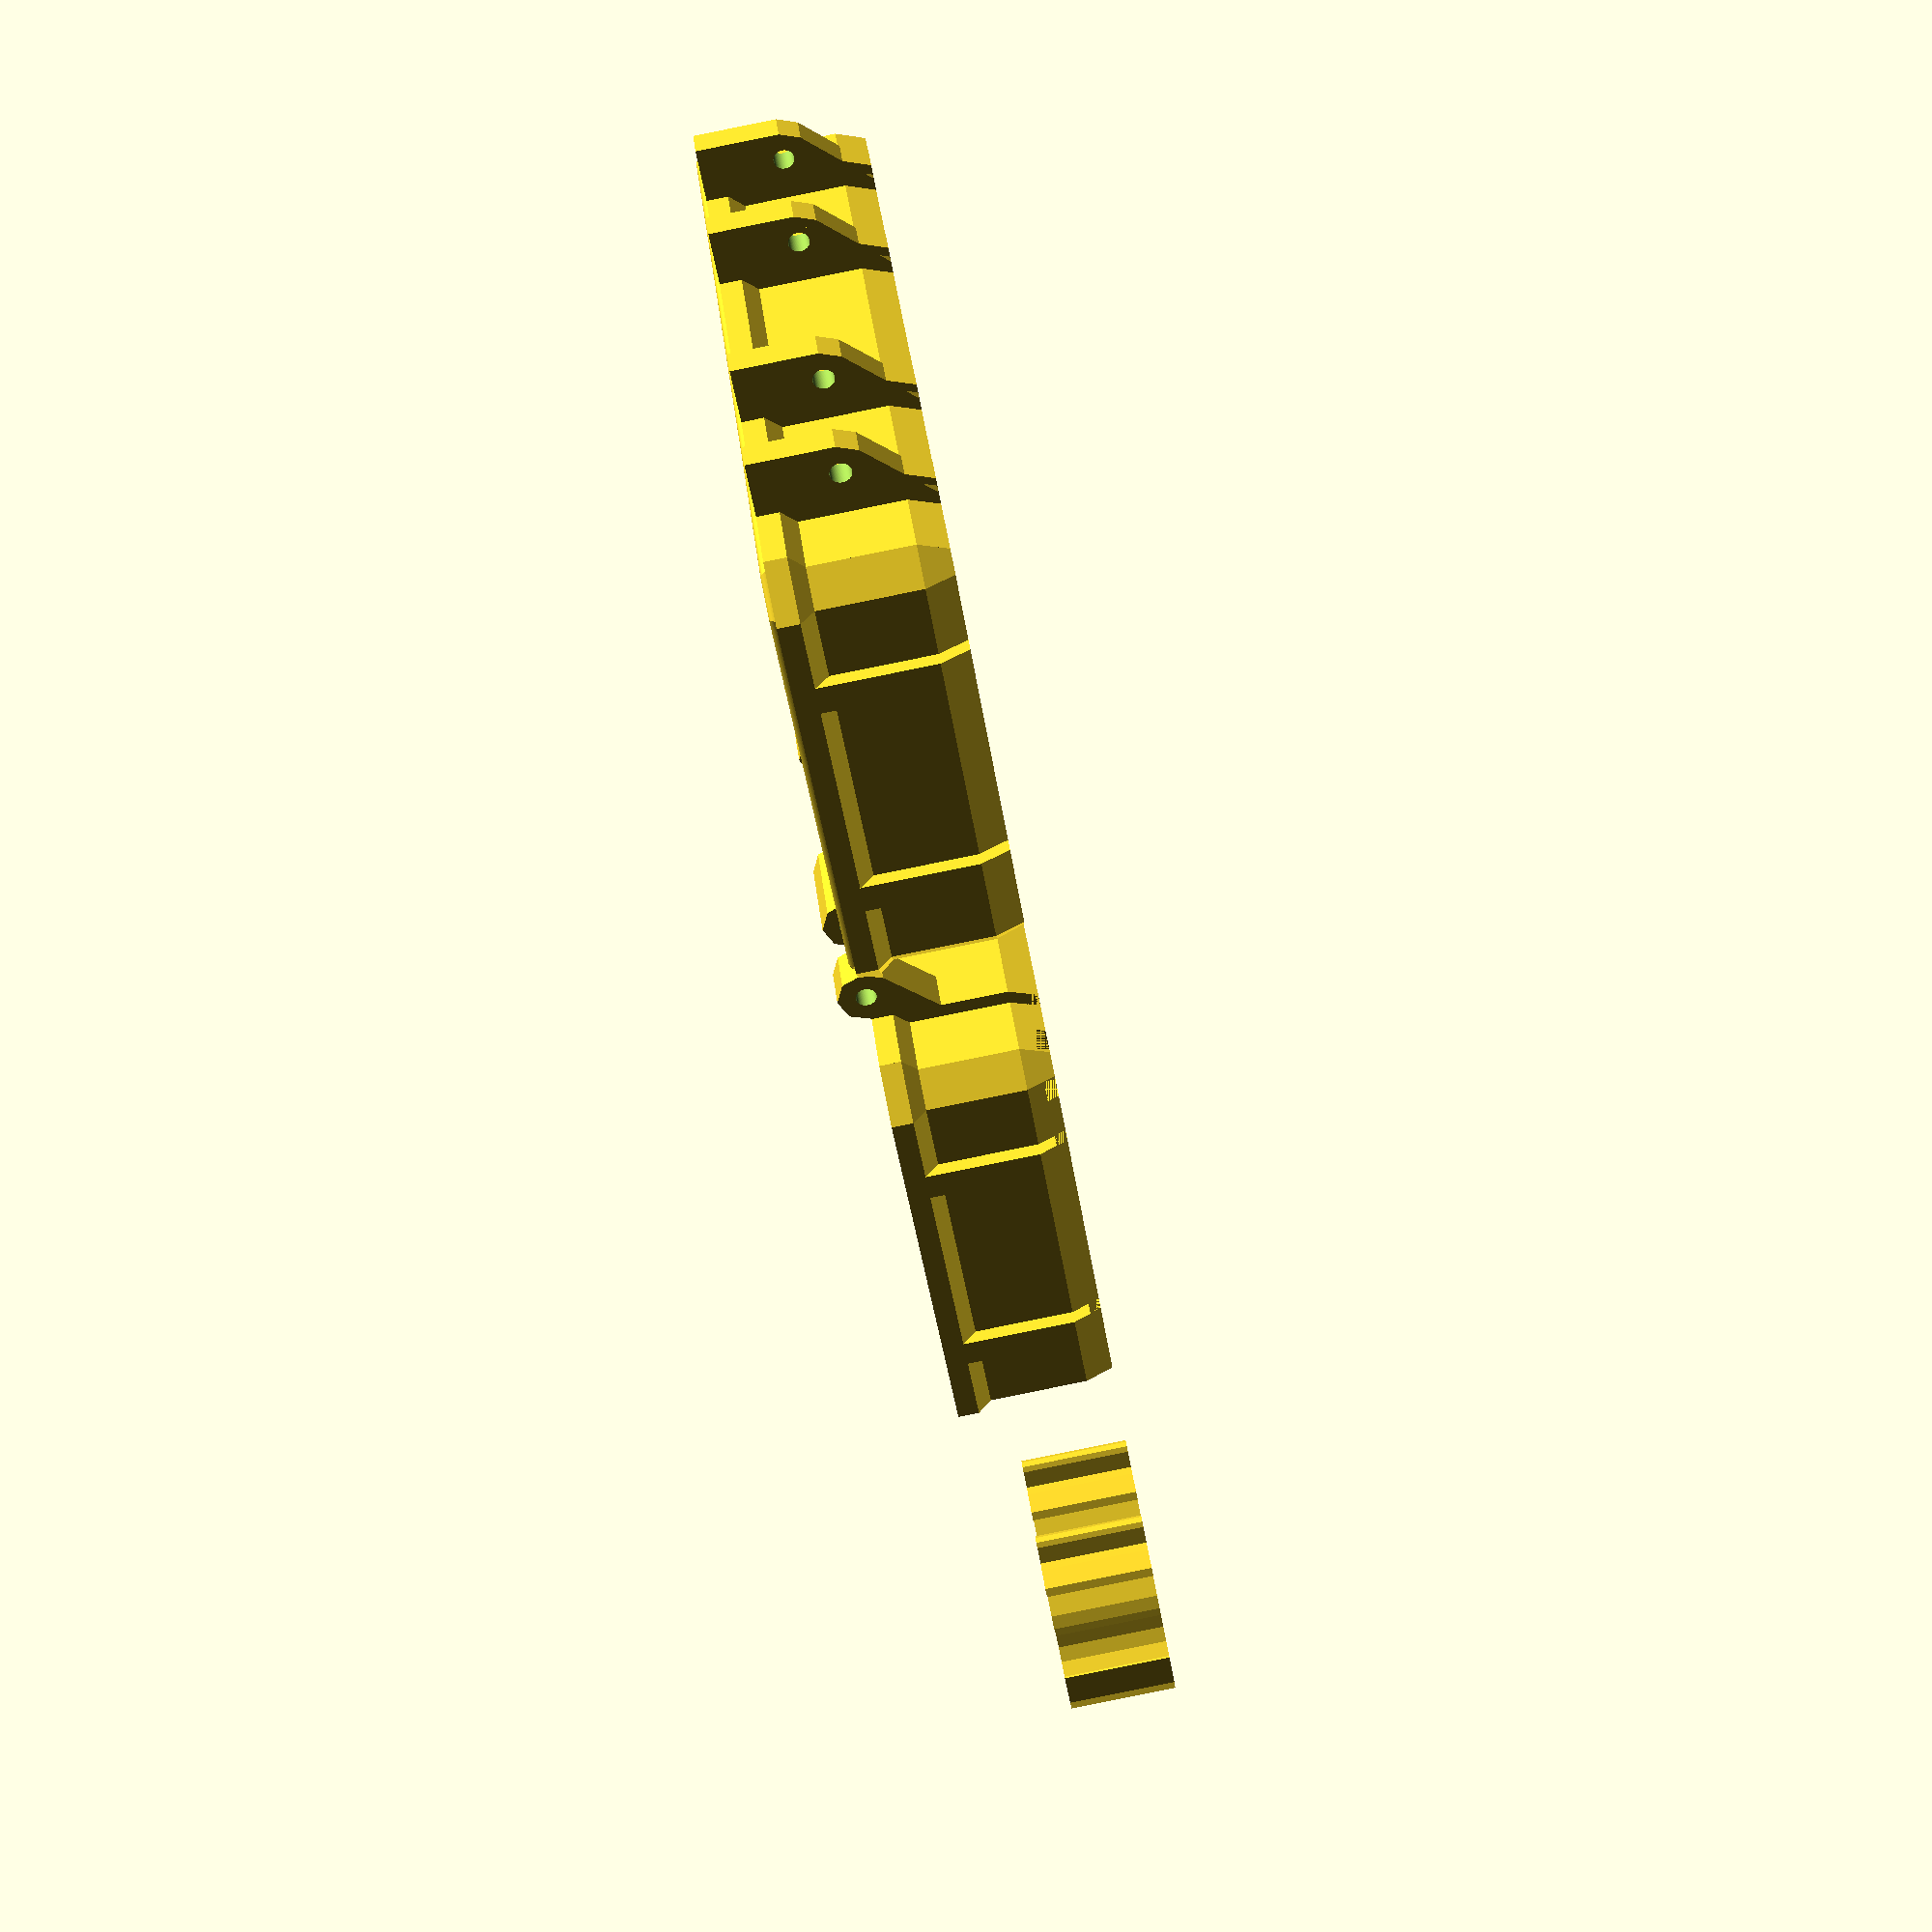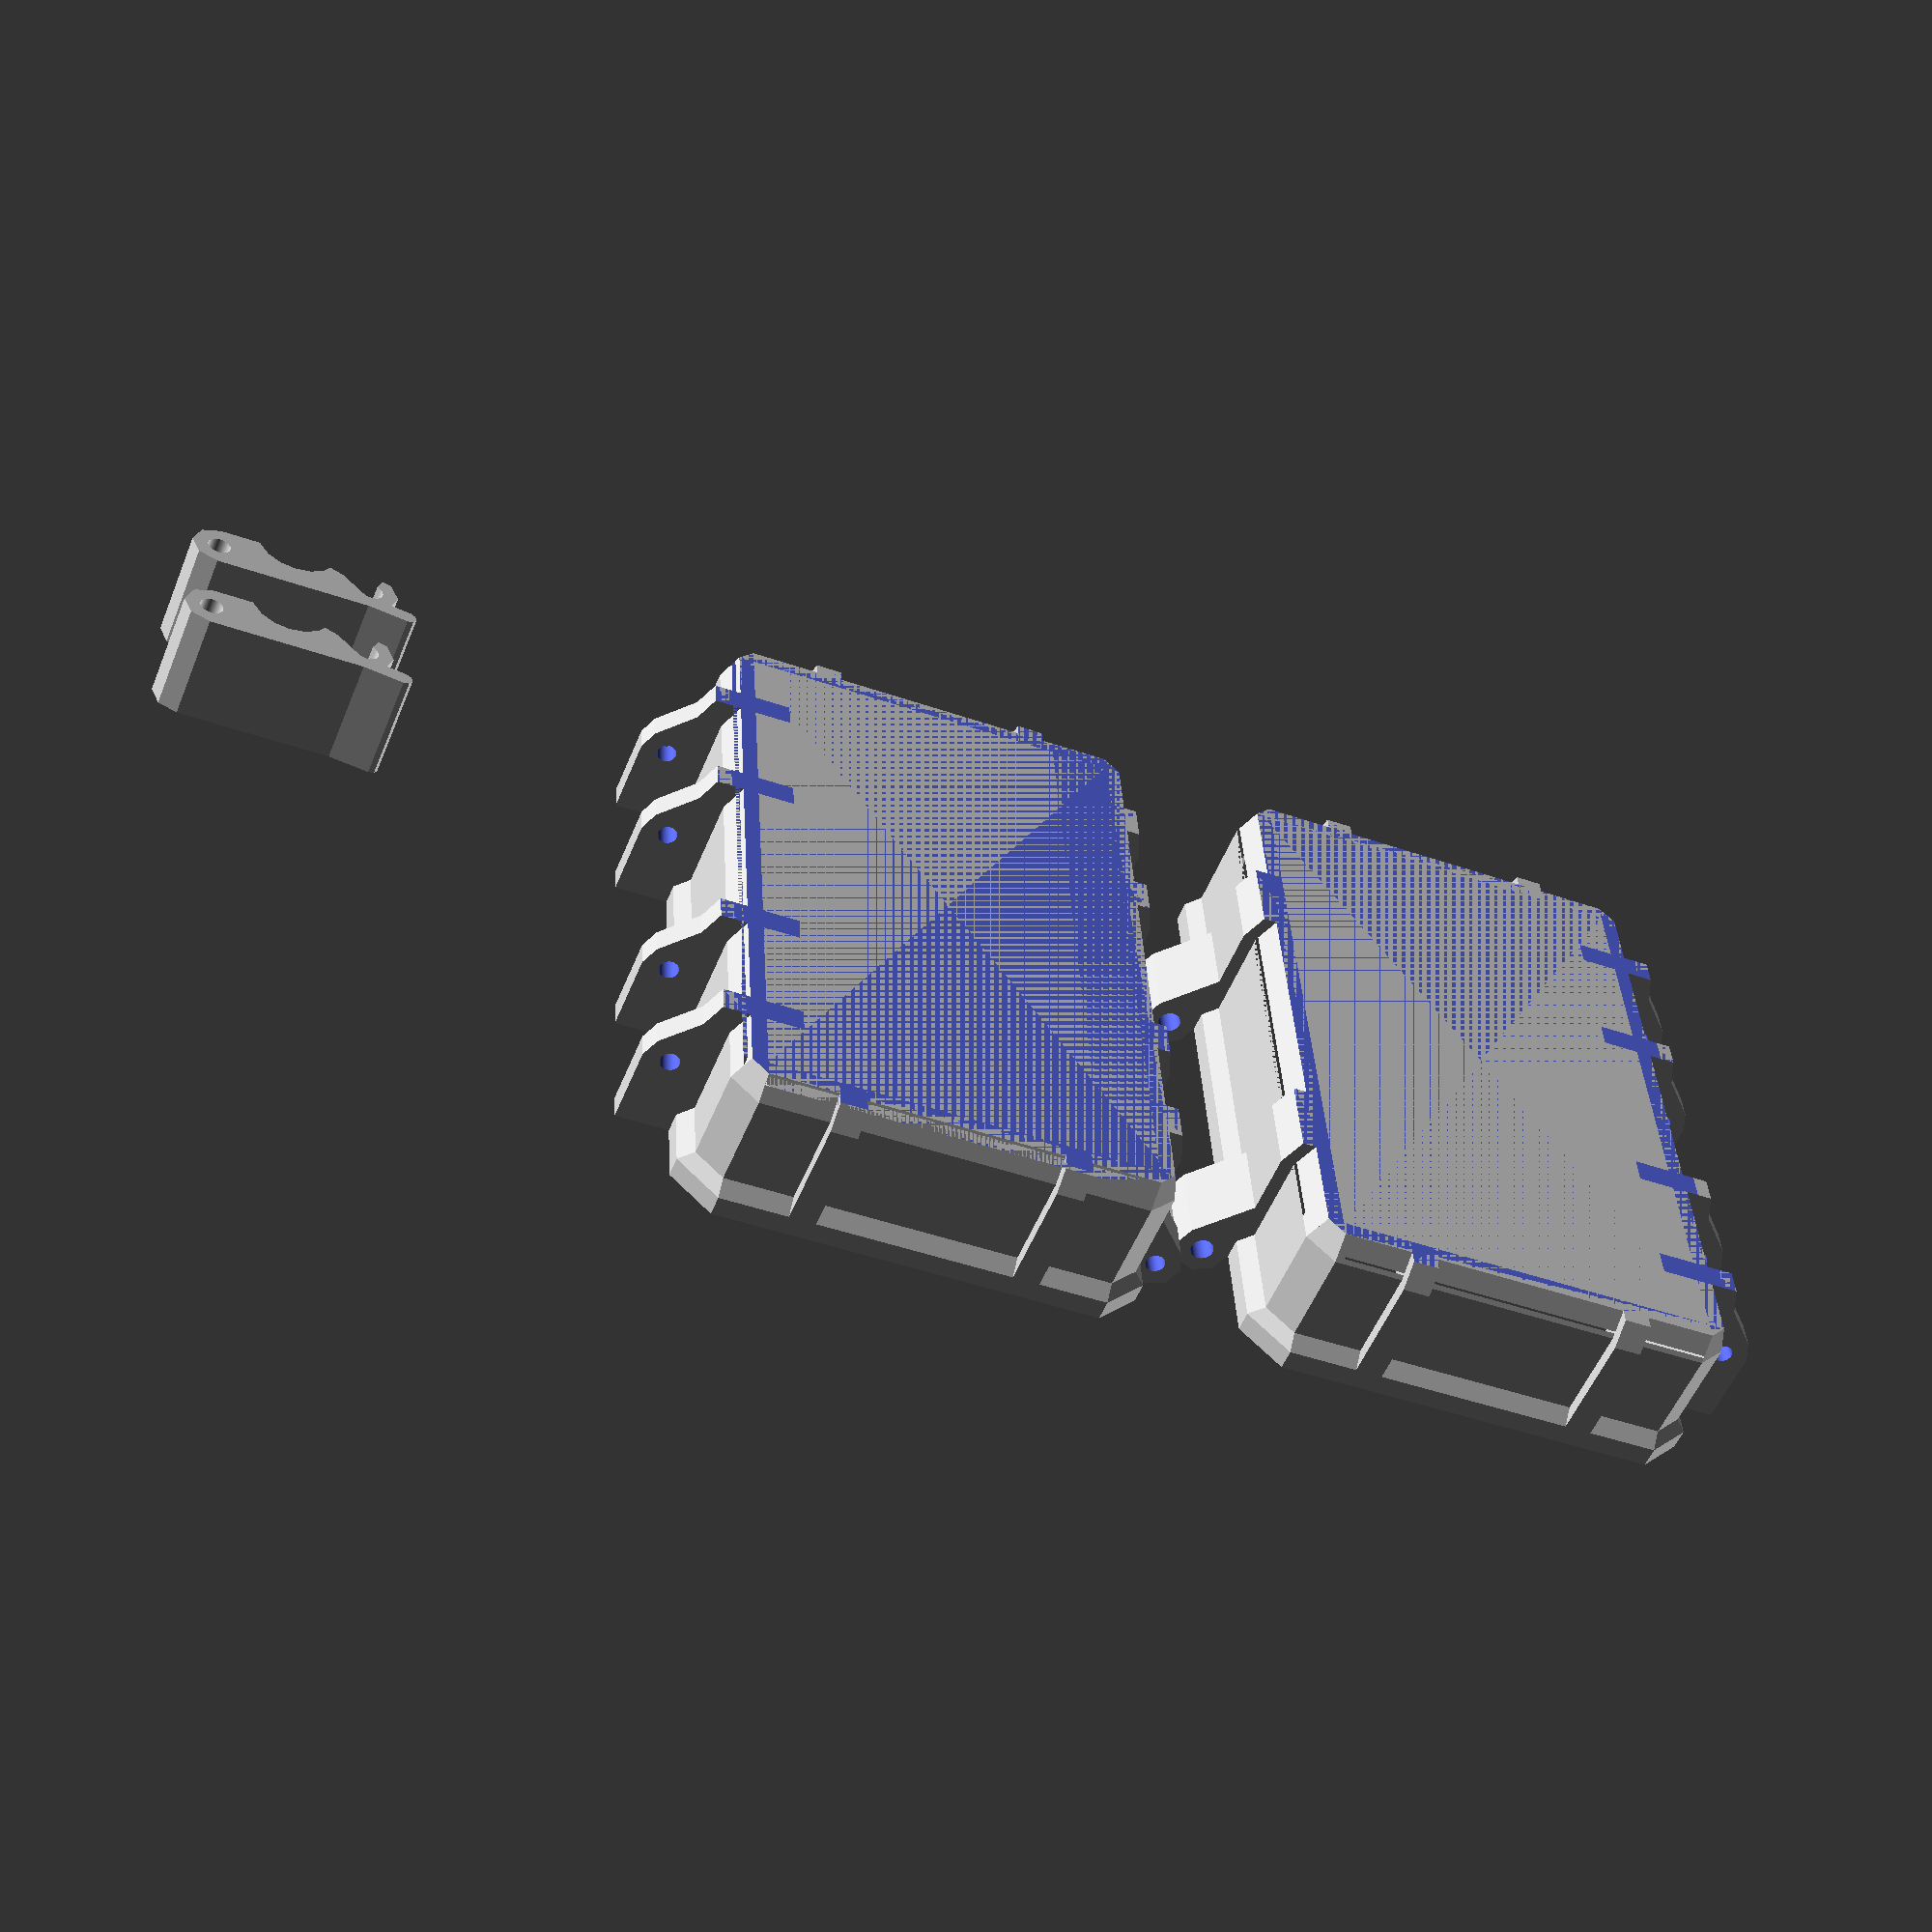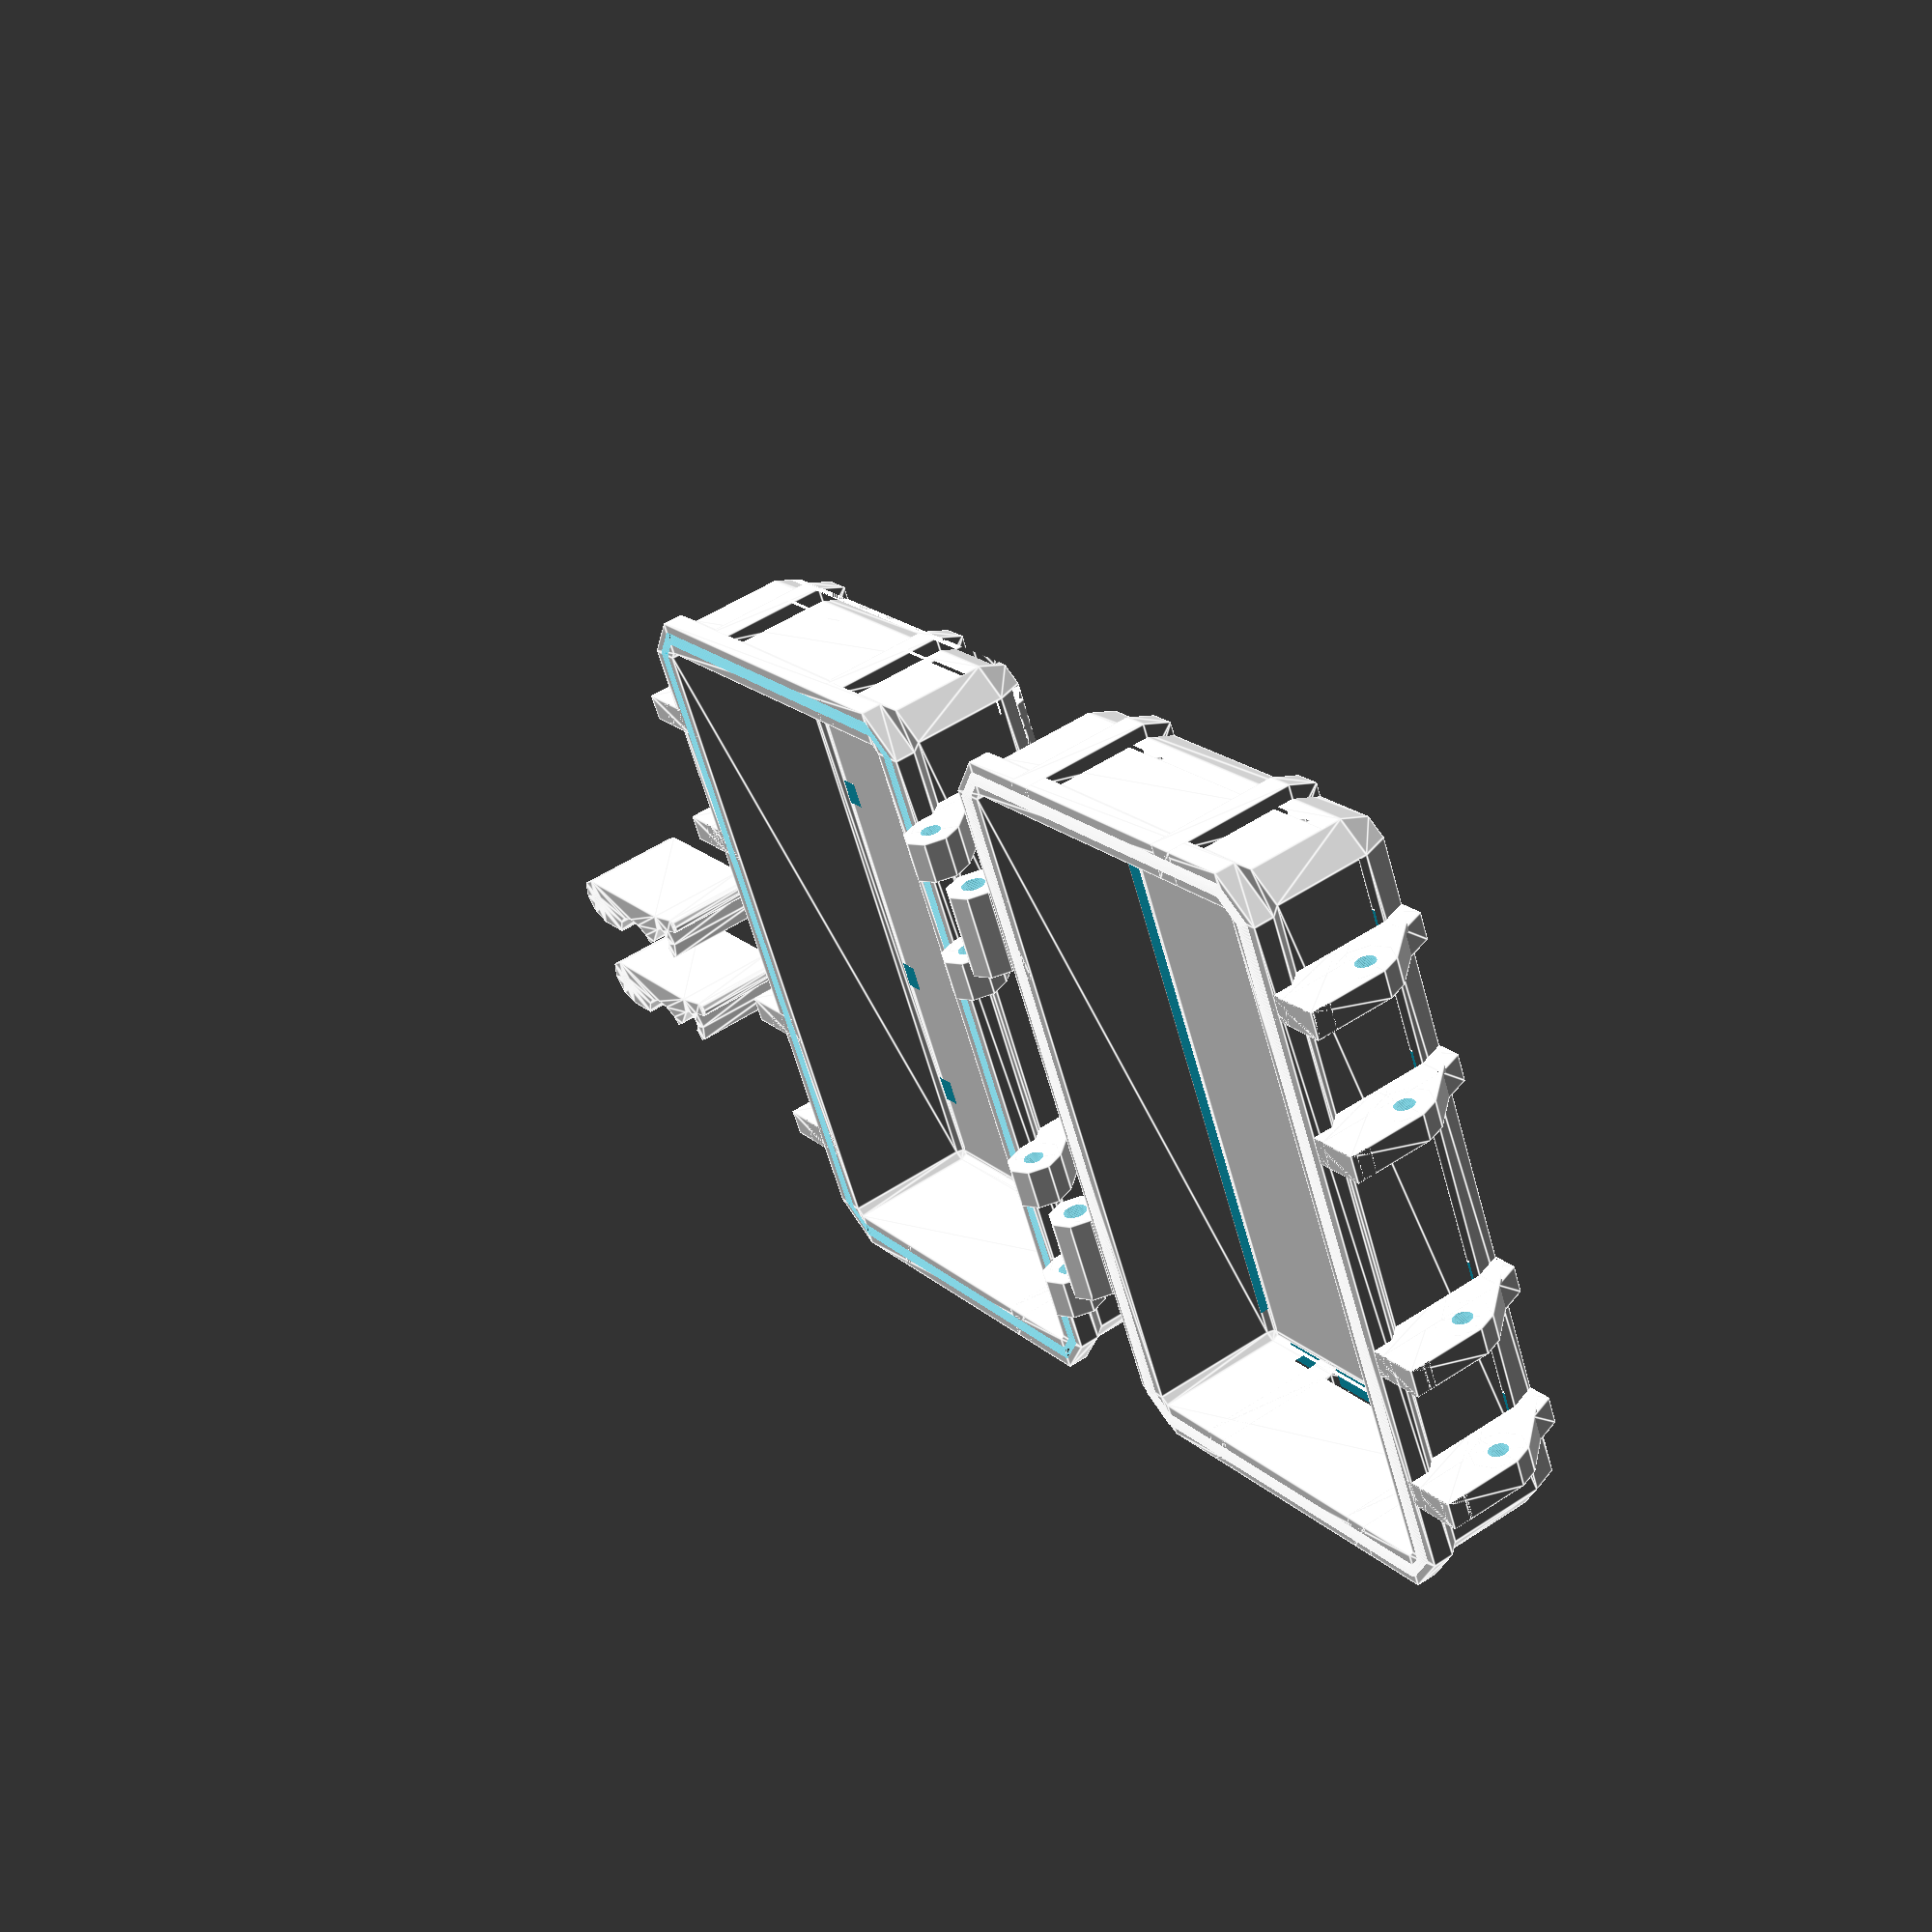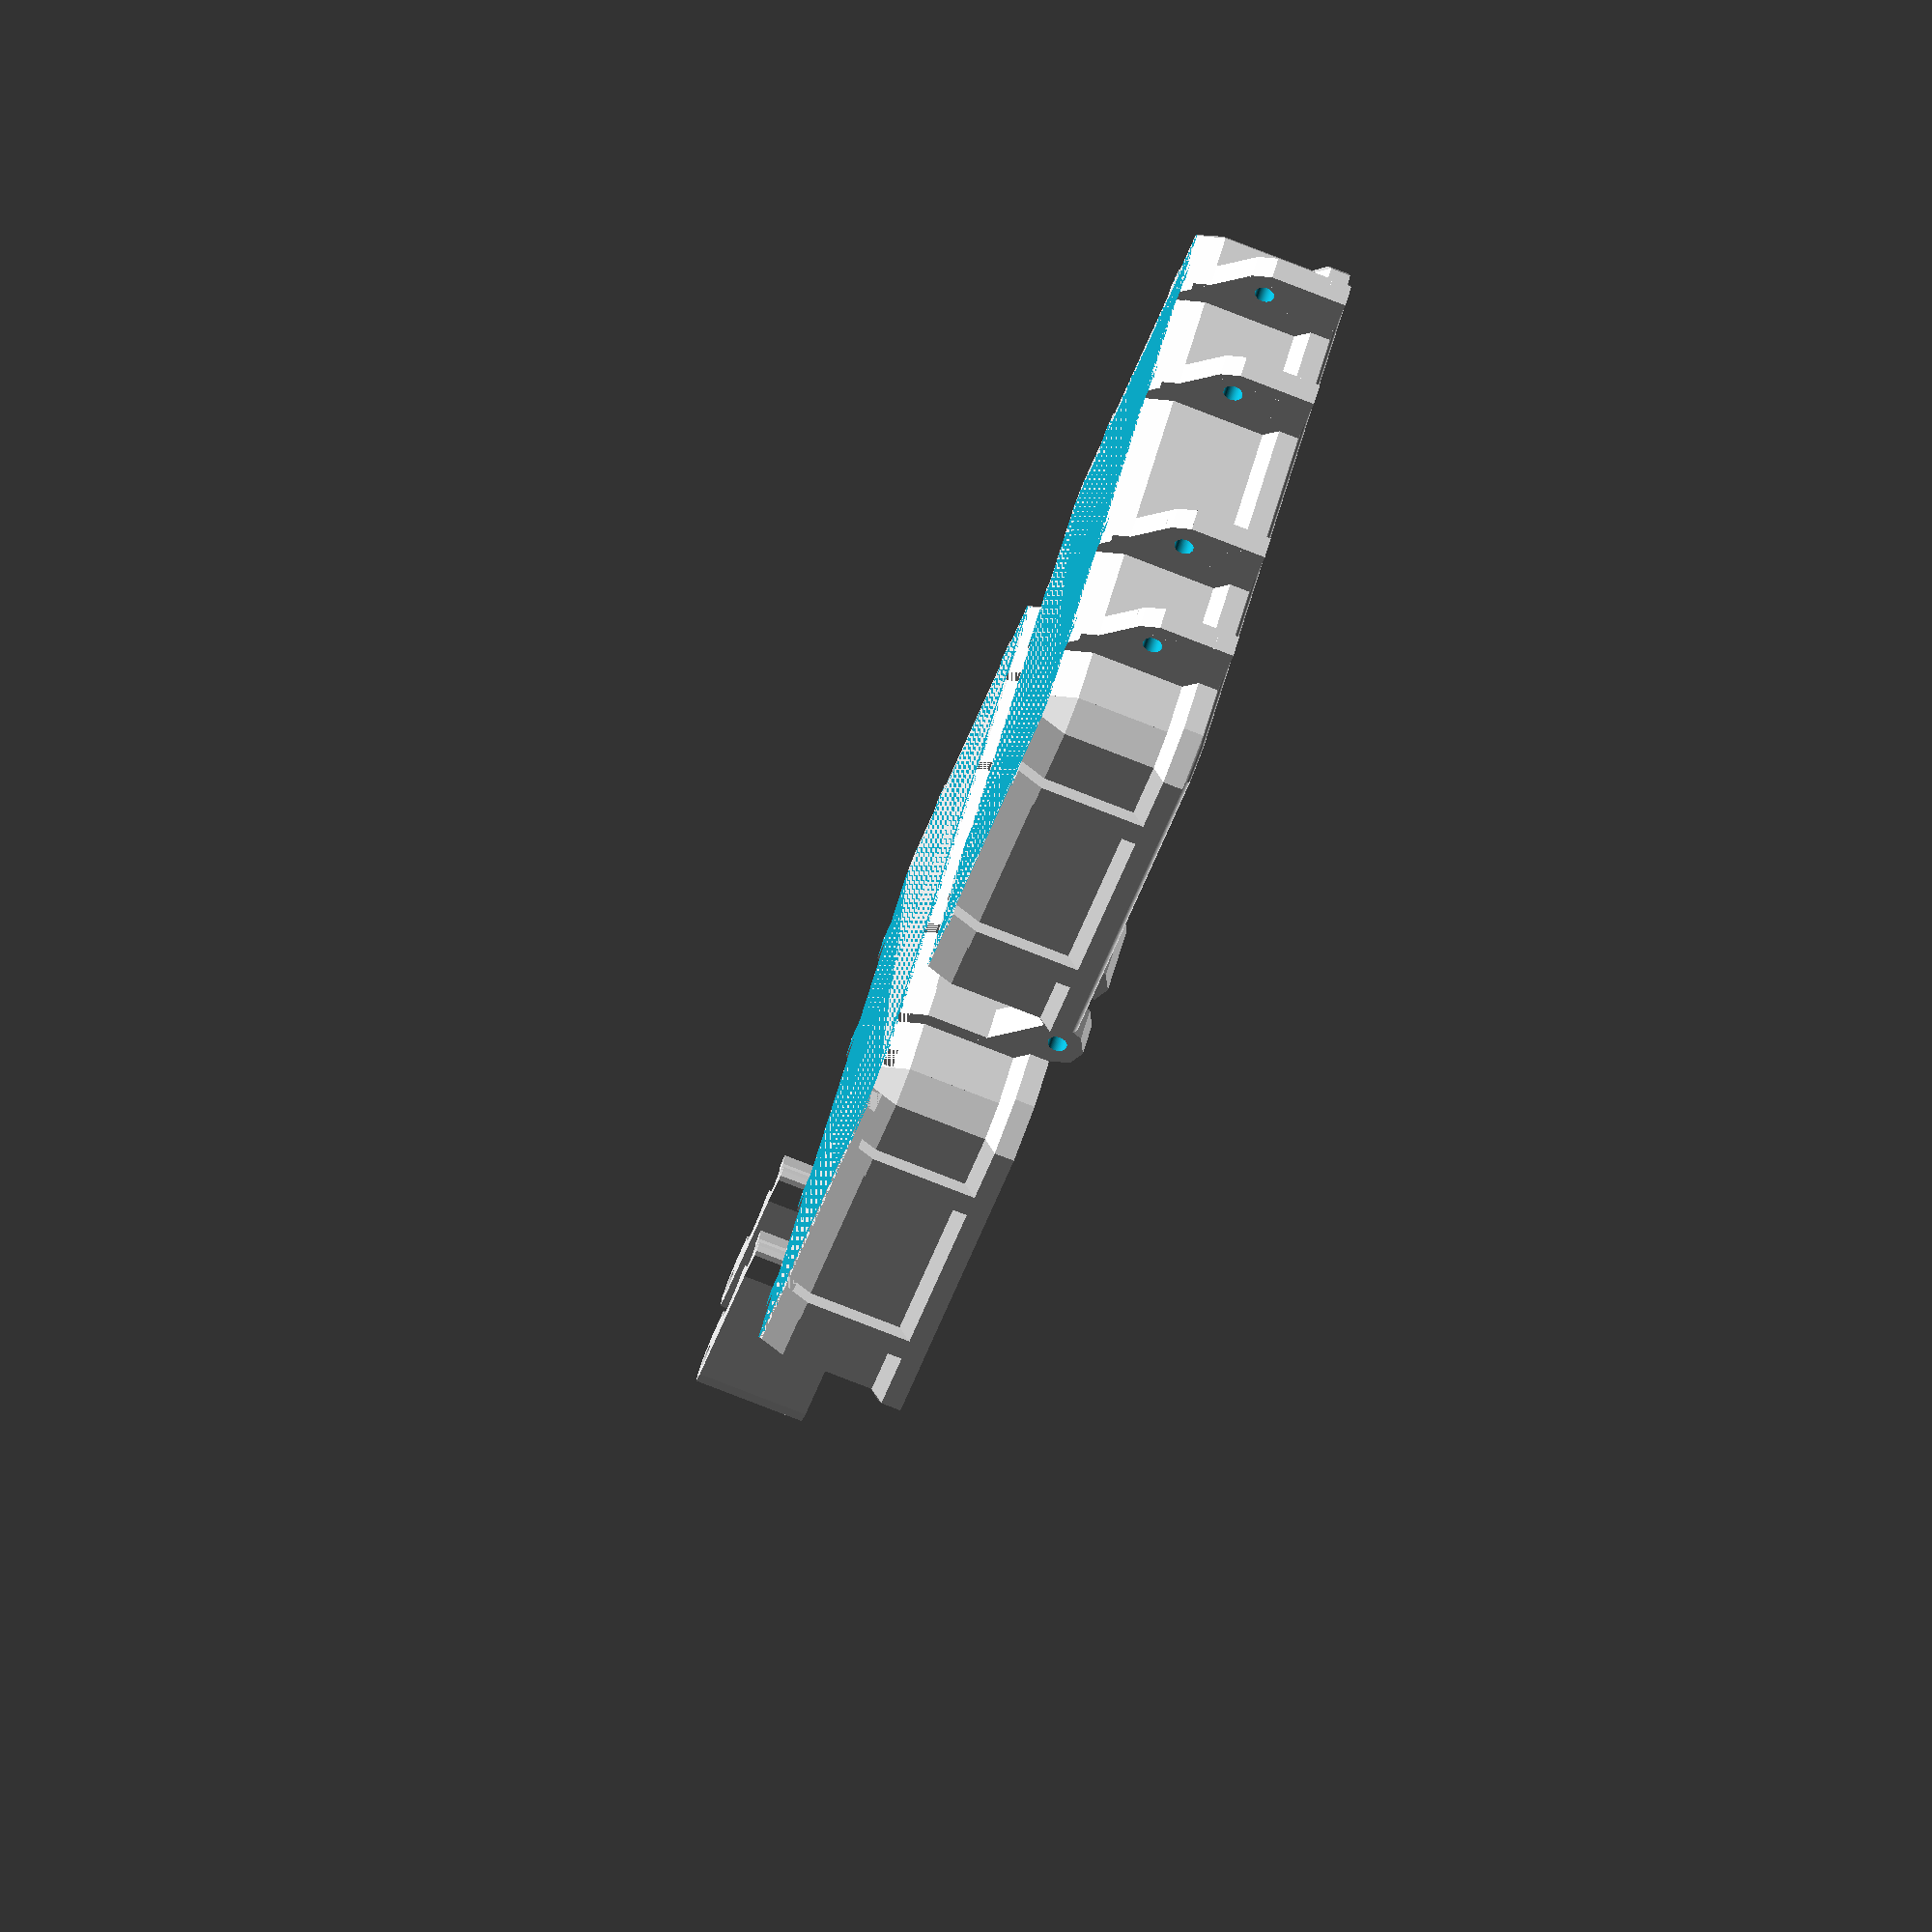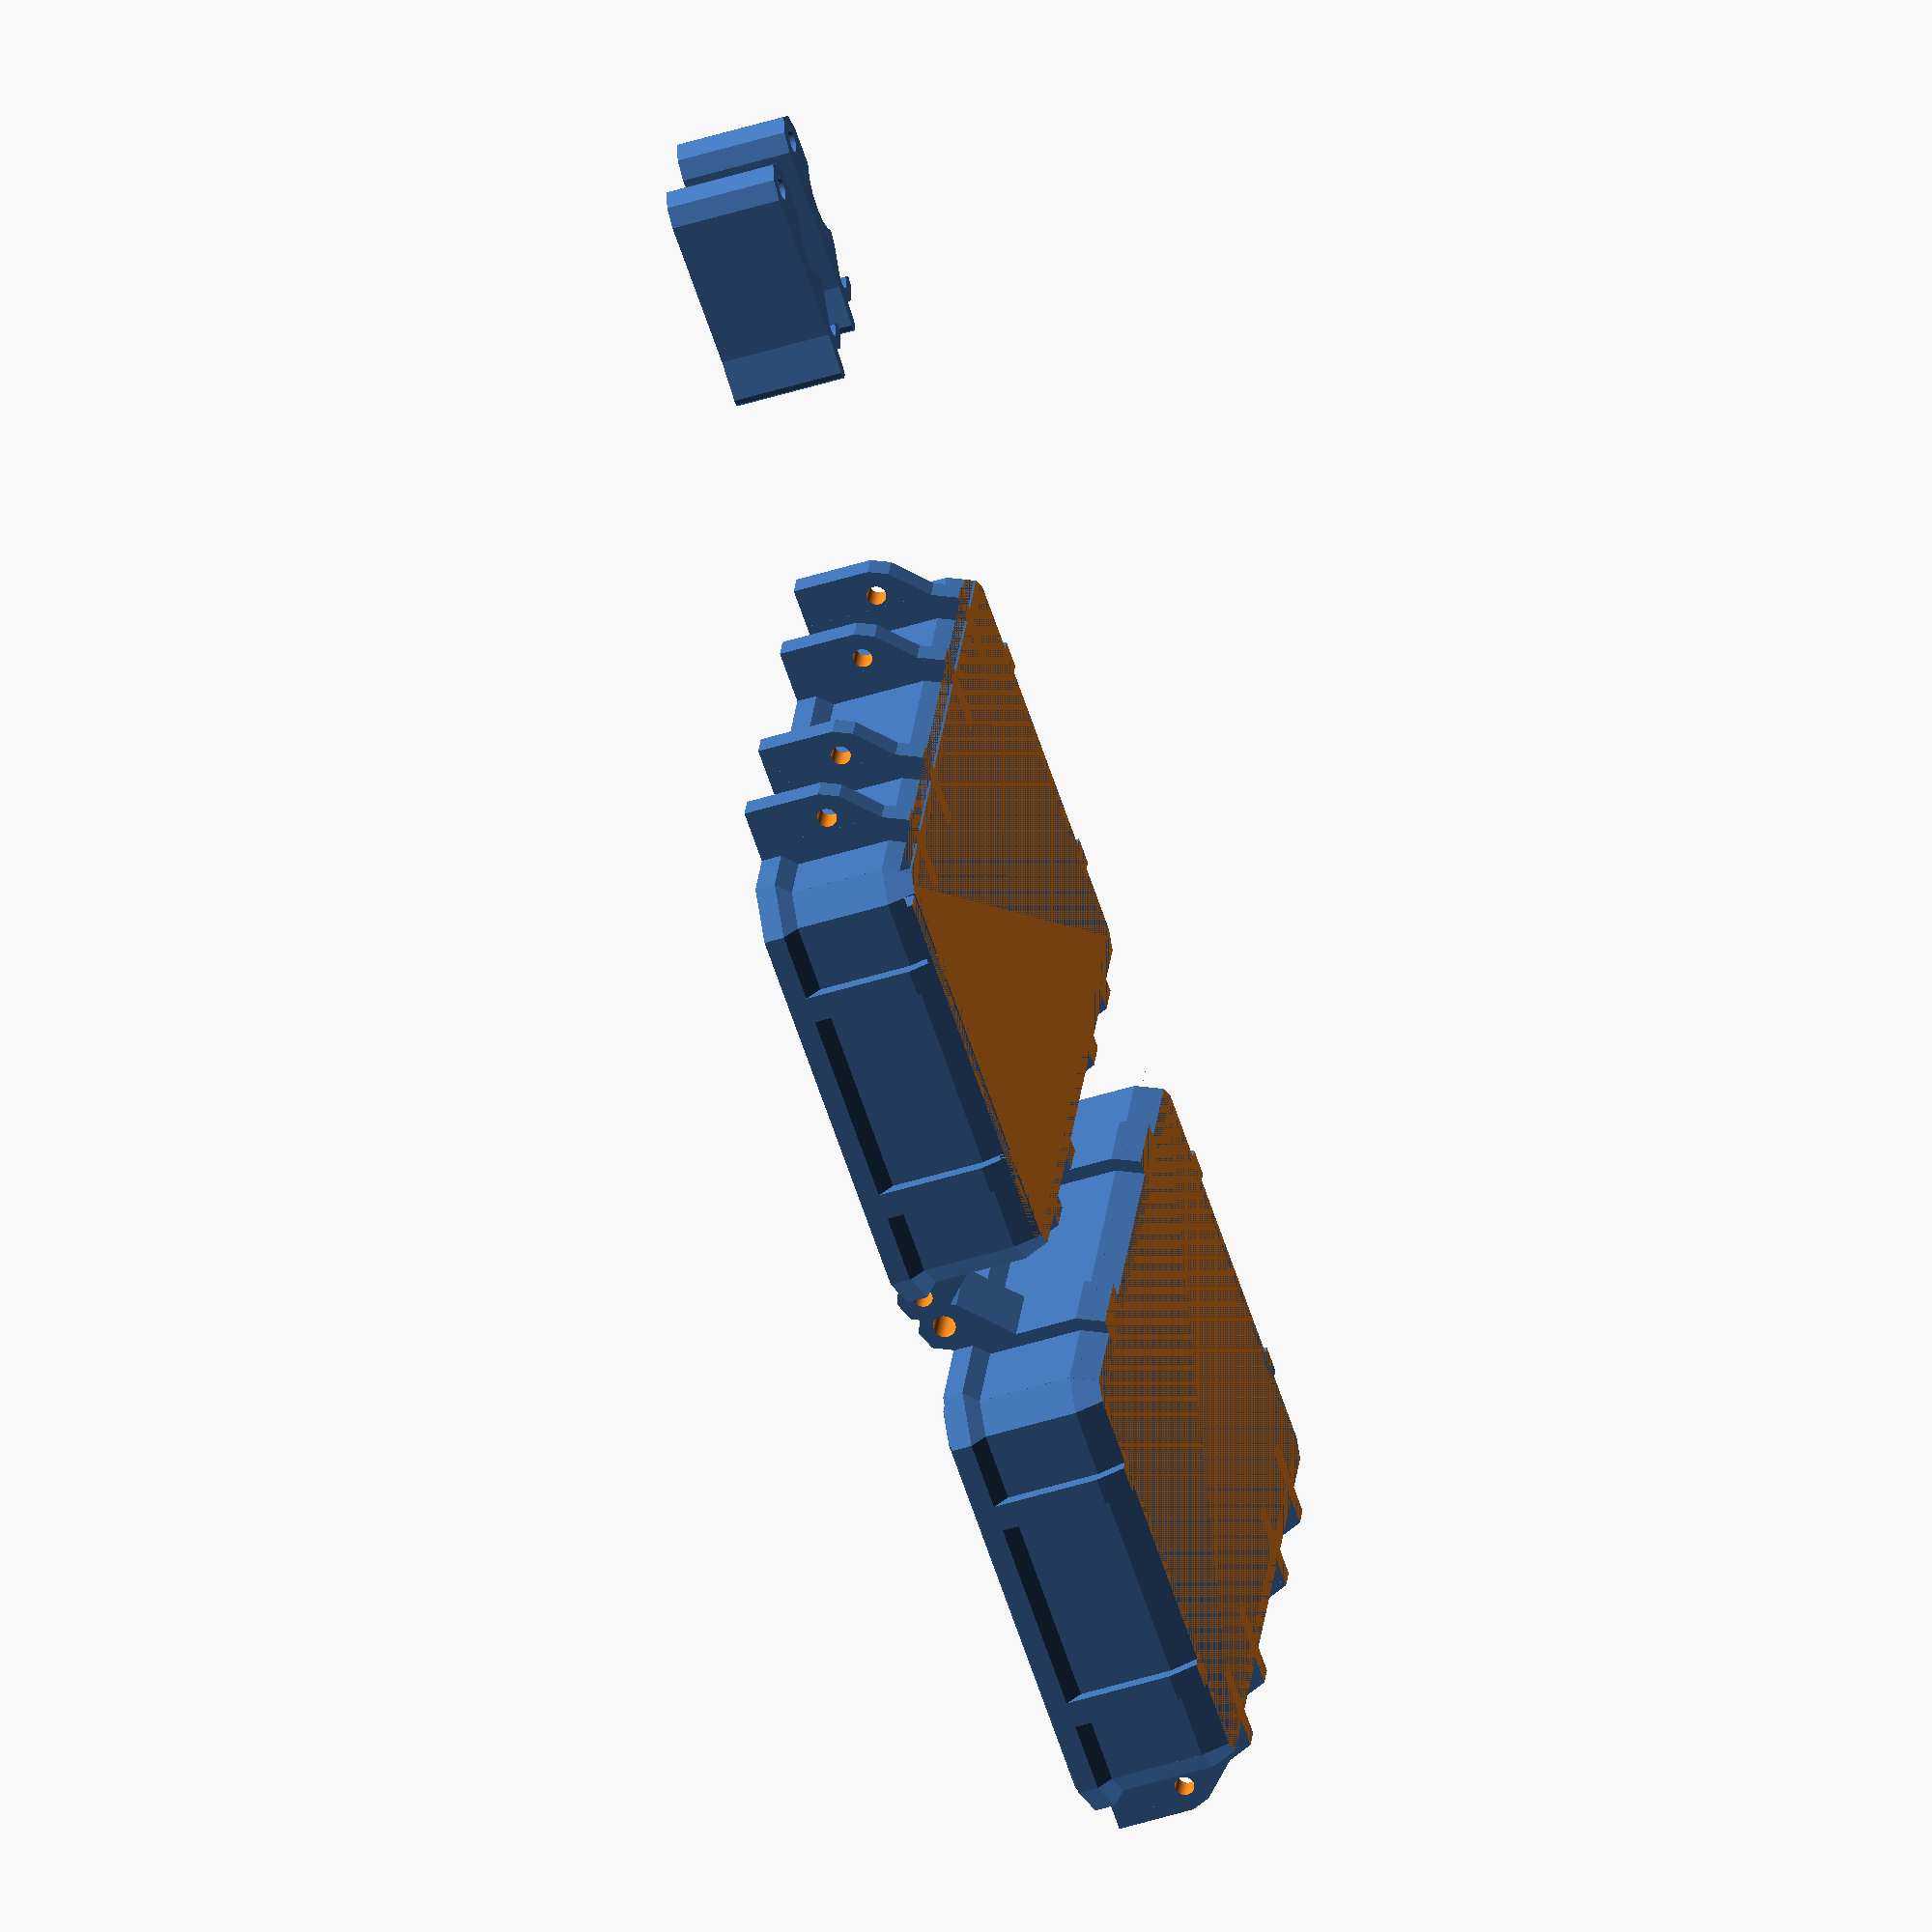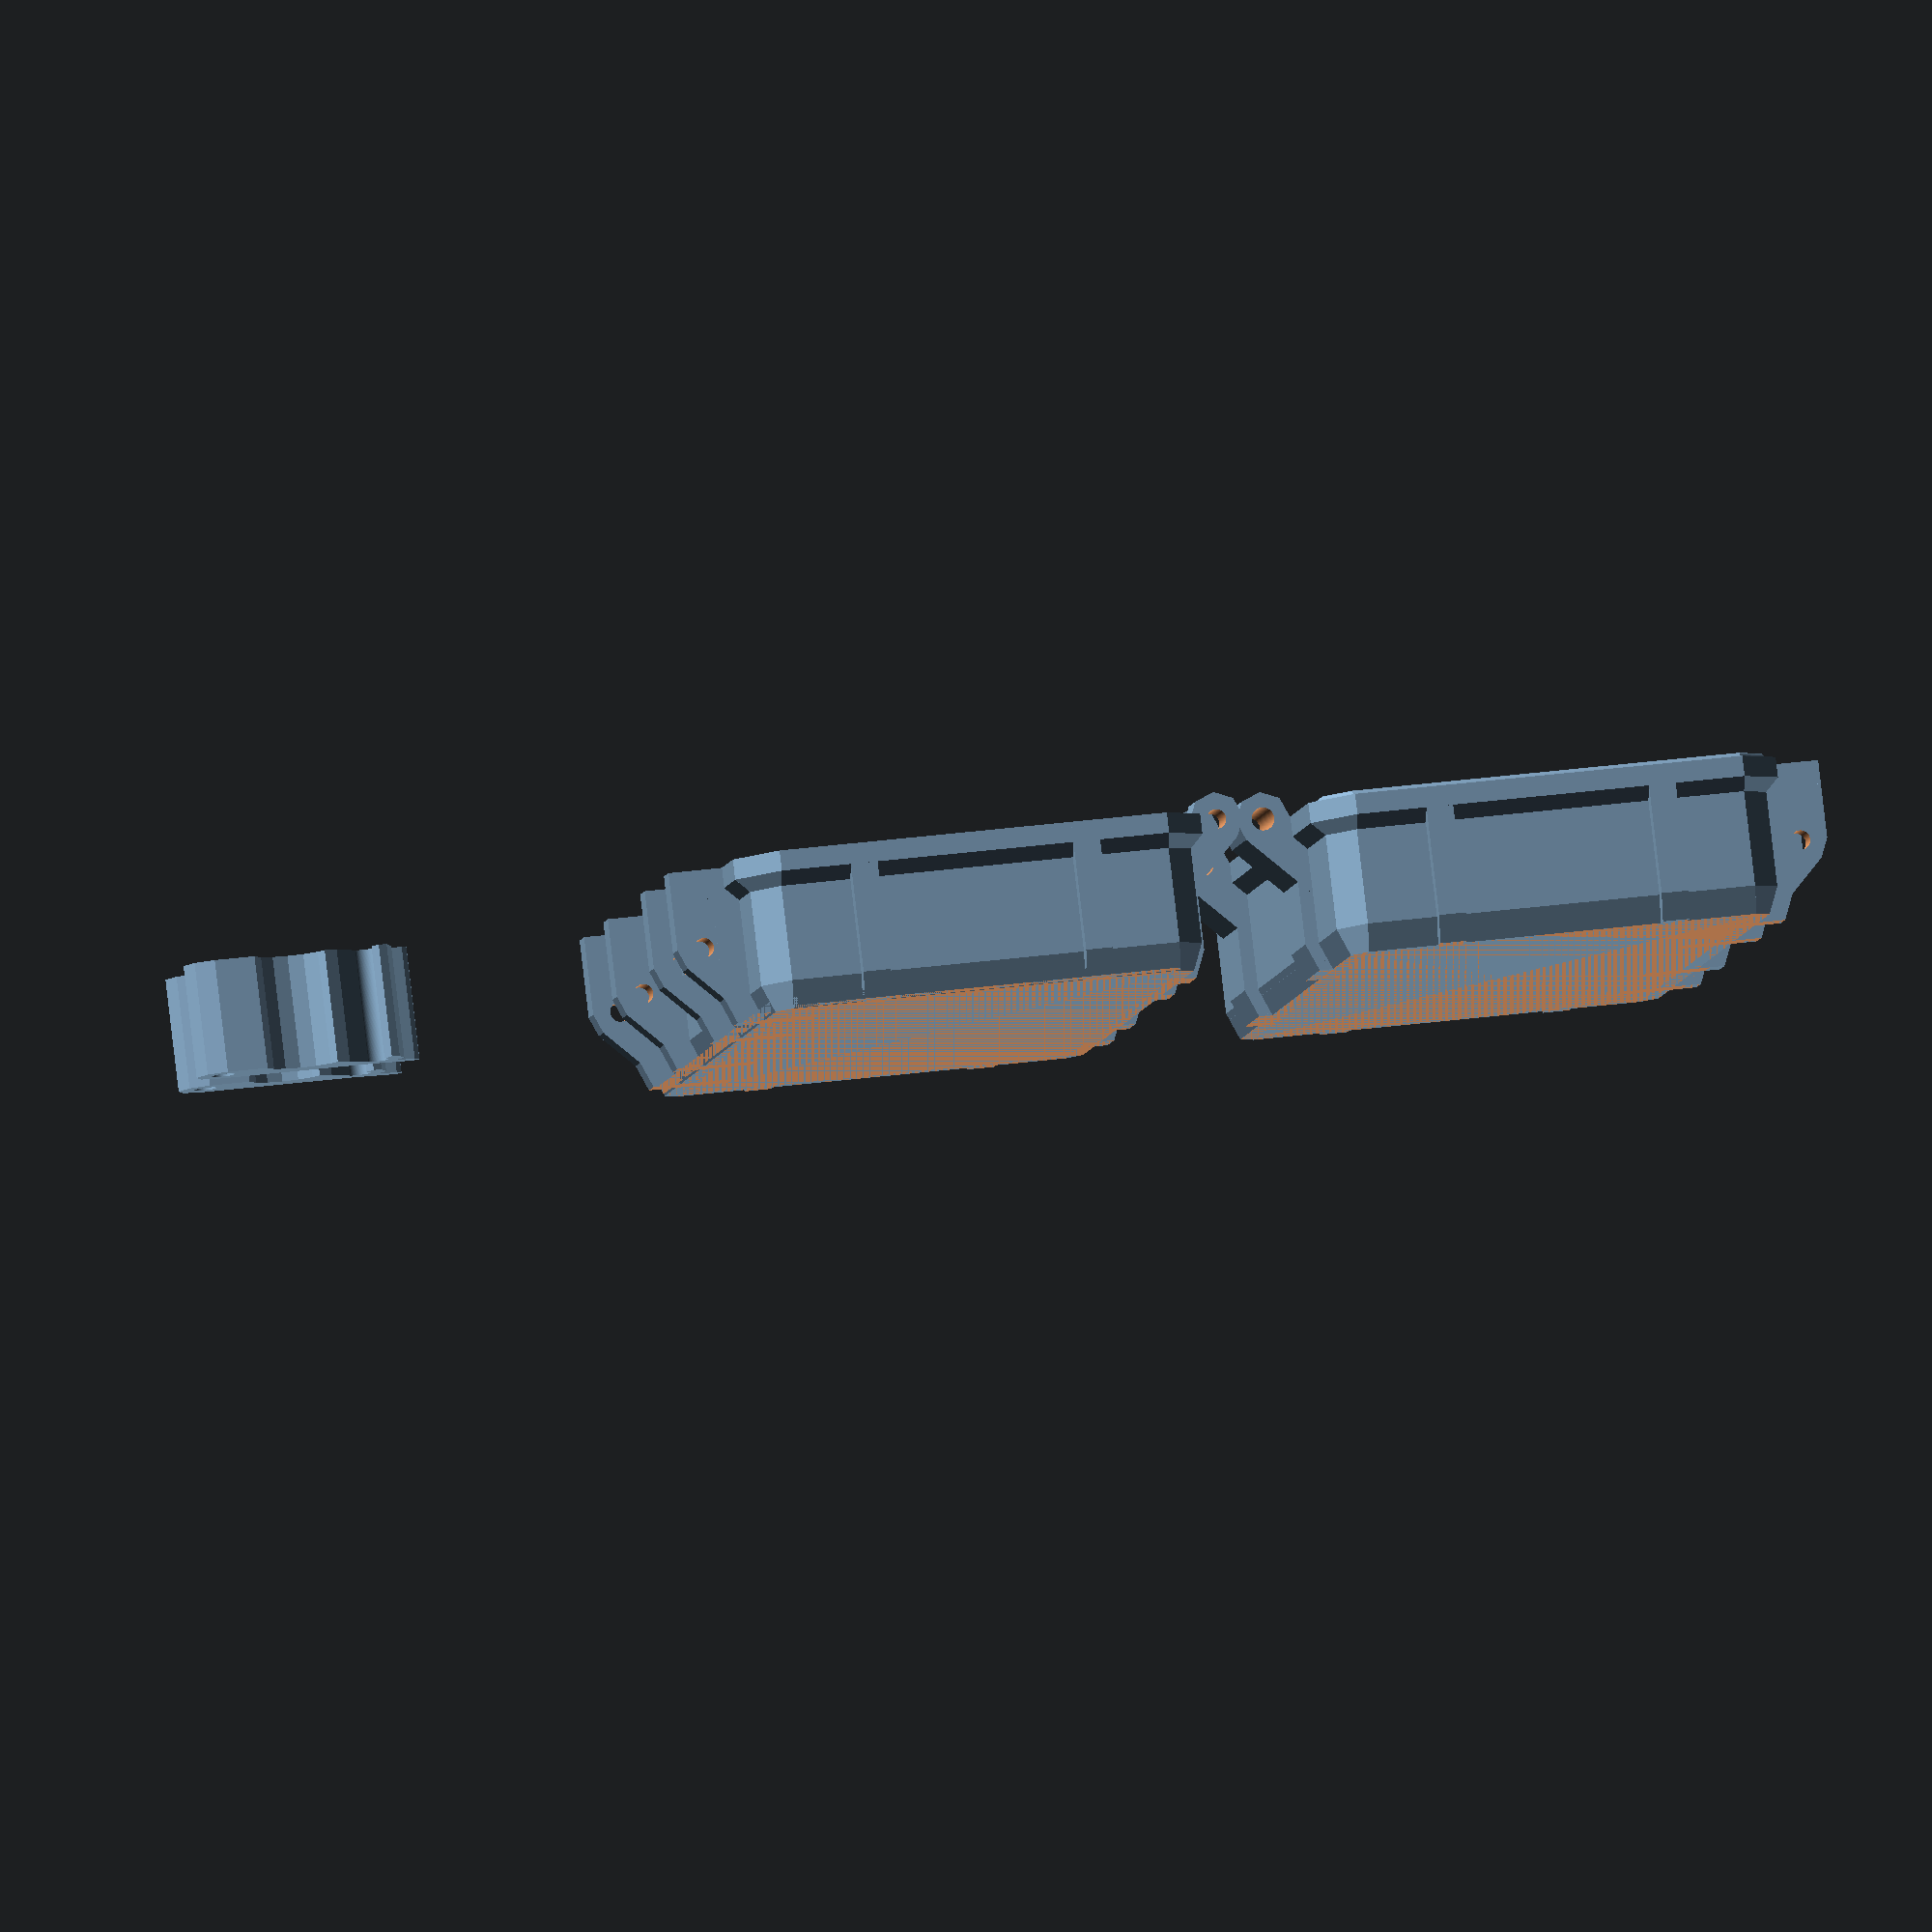
<openscad>
//ORIGINAL:
//Source: https://www.printables.com/model/1073708-super-customizable-rugged-box-in-openscad


/*[View Options]*/
// *********************************
// **** View and Layout Options **** 
// *********************************

// This option controls if you want to view the box closed or open.  False = the box will be open, and everything will be on the build plate.  True = view the box closed and latches in place (but the feet and TPU inserts will remain separate).
viewBoxClosed = false;

/*[Objects To Generate]*/
// *****************************
// **** Objects To Generate **** 
// *****************************
// These settings indicate what components of the box you want to generate.

// Should the bottom of the main box be generated
generateBoxBottom = true;
// Should the top of the main box be generated
generateBoxTop = true;
// Should the latches be generated
generateLatches = true;
// Should the gasket be generated.  NOTE: The gasket will still only be generated if the boxSealType is = 1 (Gasket)
generateGasket = true;
// Use this option to generate a test gasket and casket insert.  This is so you can do a small print to test your tolerances before printing a full box.  You will need to separate/split the in the slicer and print them one at a time.  This "sample case rim(where the gasket will be inserted)" in your filament of choice, and the gasket itself in TPU.
generateGasketTestObjects = true;
// Should the feet be generated.  This has NO effect on if the feet cutouts are added to the box top and bottom.  Those settings are below...  This just determines if the feet themselves get generated.
generateFeetIfSetInSettings = true;
// For empty box bottoms (boxes with no divider/section) should we generate a blank insert for later customization.
generateEmptyBottomBoxTPUInsert = false;
// For empty box tops (boxes with no divider/section) should we generate a blank insert for later customization.
generateEmptyTopBoxTPUInsert = false;


/*[Poly Level]*/
// ***************************
// **** Poly Level Option **** 
// ***************************

// 1 = Extra Low Poly, 2 = Low Poly, 3 = Curved 
BoxPolygonStyle = 1; // [1:ExtraLowPoly, 2:LowPoly, 3:Curved]

polyLvl = 
  BoxPolygonStyle == 1 
    ? 4
    : BoxPolygonStyle == 2 
        ? 8
        : 80;

/*[Main Box Settings]*/
// *********************************
// **** Main Box Settings **** 
// *********************************

// The width(X) of the inside box wall in MM
internalBoxWidthXMm = 100; // .1
// The length(Y) of the inside box wall in MM
internalboxLengthYMm = 60; // .1
// The internal height on the box top
internalBoxTopHeightZMm = 20; // .1
// The internal height on the box bottom
internalboxBottomHeightZMm = 20; // .1

// The width on the box wall and floor.  (NOTE: If you want square inside corners, the boxWallWidthMm must be > the  boxChamferRadiusMm.)
boxWallWidthMm = 3.0; // [1:0.1:10]
// TODO: Add contrraint for this
// The chamfer radius of the boxes corners.  (NOTE1: the floor/top radius is slightly differentthan the sides to eliminate the need for supports. NOTE2: If you want square inside corners, the boxWallWidthMm must be >= the boxChamferRadiusMm.)
boxChamferRadiusMm = 4; // .1

// The type of seal for the case. 1 = Circular Non-Gasket (less water resistant), 2 = Gasket type seal (more water resistant)
boxSealType = 1; // [1:NonGasket,2:Gasket]
// TODO: Add constraint for this
// The radius of the seal (NOTE: 2*boxCircularSealRadius MUST be < the (boxWallWidthMm+rimWidthMm))
boxCircularSealRadius = 1.1; // .1
// The with of the slot that holds the gasket for a water resistant seal.  Only used if boxSealType = 1(Gasket)
gasketSlotWidth = 2.2; // 0.1
// The depth of the slot that holds the gasket for a water resistant seal.  Only used if boxSealType = 1(Gasket)
gasketSlotDepth = 2.2; // 0.1
// The tolerance subtracted from the actual gasket size do it will fit into the slot.  Only used if boxSealType = 1(Gasket)
gasketTolerance = 0.2; // .05
// If you feel like you need to add some additional height to your gasket (so it protrudes out of the gasket slot) to make sure you get a good seal, you can add that here.  By default, I have set this to the same value as the opening tolerance
additionalGasketHeight = 0.1; //.05

// The width of the rim that goes around the case opening
rimWidthMm = 2; //.1
// The height of the top/bottom rim that goes around the case opening (This excludes the rim chamfer which is just a 45 degree angle)
rimHeightMm = 3; // .1

// Number of side ribs on the side
numSideSupportRibs = 2; // 1
// The offset from the center for the side ribs (moves the ribs away from the center)
ribCenterOffsetMm = 5; // 1
// The thickness of the side ribs, you probably want this to match the rimWidthMm.  This is the thickness of the rib from the box wall.
supportRibThickness = 2; // 1
// The width of the side rib along the wall
supportRibWidth = 4; // 1

// The tolerance/separation between the top and bottom box sections
openingTolerance = 0.1; // .05


/*[Box Divider Settings]*/
// **************************************
// **** Settings for adding dividers **** 
// **************************************

// The number of horixontal sections (the number of dividers = countainerWidthXSections - 1)
countainerWidthXSections = 1; //[1:20]
// This is the number of horixontal dividers to skip, this will effectively make a larger section followed by smaller ones
numCountainerWidthXSectionsToSkip = 0; // 1
// The number of virtical sections (the number of dividers = boxLengthYSections - 1)
boxLengthYSections = 1; // [1:20]
// This is the number of virtical dividers to skip, this will effectively make a larger section followed by smaller ones
numBoxLengthYSectionsToSkip = 0; // 1
// The width of the divider walls
boxSectionSeparatorWidth = 1.2; // .1


/*[Hinge Settings]*/
// ************************
// **** Hinge Settings **** 
// ************************

// The number of hinges
numberOfHinges = 2; // 1
// AKA: Hinge Screw Length. The full hinge width.  This is also the length of the screw you will need to assemble the case
hingeTotalWidthMm = 25; // 1
// The radius of the hinge pivot
hingeRadiusMm = 4; // .1
// The width of the outside portion of the hinge connector
hingeOutsideWidth = 6; // .5
// The number om MM you want to move each hinge away from center.  If there is a middle hinge, that one won't move. NOTE: If you make this value too big, your hinge will no longer be connected to the box :-/
hingeCenterOffsetMm = 5; // 1
// The radius of hinge screw hole that does not get threaded and allows the hinge to pivot/rotate. 3mmScrew=1.7 
hingeScrewLargeRadiusMm = 1.7; // .05
// The radius of hinge screw hole gets threaded and holds the hinge together. 3mmScrew=1.5 
hingeScrewSmallRadiusMm = 1.45; // .05
// the tolerance between all the hinge components.  The small gap that allows the hinge to move.
hingeToleranceMm = 0.2; // .05

/*[Latch Settings]*/
// ************************
// **** Latch Settings **** 
// ************************

// The number of latches to generate
numberOfLatches = 2;
// AKA: Latch Screw Length. The total width of the latch.  This is the length of the screws needed to assemble the latch.
latchSupportTotalWidth = 25;
// The number in MM you want to move each hinge away from center.  If there is a middle hinge, that one won't move. NOTE: If you make this value too big, your hinge will no longer be connected to the box :-/
latchCenterOffsetMm = 5;
// The width of the outside portions of the latch mount
latchSupportWidth = 4;
// The vertical position of the latch screw position.  The position is calculated be the percentage of the top/bottom box heights.
latchScrewPositionPct = 50;
// The radius of the latch pivot.
latchSupportRadius = 4; // .1
// The tolerance of the gaps between the latch and the latch mount so the latch can move.
latchToloerance = 0.2; // .05
// The radius of hinge screw hole does not get threaded and allows the latch to pivot/rotate. 3mmScrew=1.7 
latchScrewLargeRadiusMm = 1.7; // .05
// The radius of hinge screw hole gets threaded and holds the latch together. 3mmScrew=1.5 
latchScrewSmallRadiusMm = 1.45; // .05

// Controls the length of the tab that allows you to open the latch. 1 is pretty short, 2 is pretty long. It's easy to make this too short or too long... Somewhere between 1 and 2 seems like a good value.
latchOpenerLengthMultiplier = 1.4; //[.5:.1:3]
// This is the angle of the latch opener tab. The valid values are between 0 and 45 seem to be okay values.
latchOpenerAngle = 10; //[0:1:45]

// Min: 10, Max: 50. The shallower the angle the Harder it will be to close, at 10 you probably won't be able to bend the latch enough to close it, as you approach 50, it may not hold very well.
latchClipCutoutAngle = 25; //[10:1:50]


/*[Box Full Fill Insert Settings]*/
// ***************************************************
// **** Settings for generating full case inserts **** 
// ***************************************************
// These inserts are meant for customizing your own holders for custom parts inside the cause.  Likely printed in TPU. The isert will fill the entire top/bottom of the case, then you can use the CAD tool of your choice to cutout spaces for your stuff.

// The tolerance around the TPU insert that can be customized to hold random shapes
insertTolerance = 0.1; // .05


/*[Feet Settings]*/
// ***********************
// **** Feet Settings **** 
// ***********************

// Should feet be generated and the feet connections be cutout from the containet top and bottom.  (NOTE: this will require some glue... sorry, no tome to create a snap-in connector)
isFeetAdded = false;
// The width of the feet
feetwidthMm = 4; // 1
// the length of the feet
feetLengthMm = 10; // 1
// the depth that the feet will insert into the top and bottom cases
feetInsertDepth = 1; // .1
// The gap size between the stacked top and bottom box
boxGapMm = 1.5; // .1
// The actual distance of the feet from the exterior wall(not including the rim) wall will be the boxChamferRadiusMm + additionaldistanceFromWallAfterChamfer
additionaldistanceFromWallAfterChamferMm = 5; // .1
// The tolerance that allows the feet to be inserted into the box cutouts
footInsertToleranceMm = 0.4; // .1


// **********************
// **** END Settings ****
// **********************


// Calculated Variables

// The width(X) of the outside box wall (excluding the rim width) in MM
boxWidthXMm = internalBoxWidthXMm + (2*boxWallWidthMm);
// The length(Y) of the outside box wall (excluding the rim width) in MM
boxLengthYMm = internalboxLengthYMm + (2*boxWallWidthMm);
// The height of the box top
boxTopHeightZMm = internalBoxTopHeightZMm + boxWallWidthMm;
// The height of the box bottom
boxBottomHeightZMm = internalboxBottomHeightZMm + boxWallWidthMm;

// WALL Testing
//translate([0,-50,0]) rotate([90,0,0]) linear_extrude(6) Wall2D(boxWallWidthMm, 0, boxBottomHeightZMm, true, true);



// ***********************************************************************************************************
// **** Create the objects for testing the fit of the gasket on YOUR prinyter before printin the full box **** 
// ***********************************************************************************************************

if(generateGasketTestObjects) {
    // Add in the Gasket if needed
    if(boxSealType == 2) {
        translate([(-internalBoxWidthXMm/2)-(boxWallWidthMm*4), 0, rimHeightMm]) 
            difference() {
                BoxBottom(true);
                translate([-boxWidthXMm/2, -boxLengthYMm/2, (-2*boxBottomHeightZMm)-rimHeightMm]) cube([2*boxWidthXMm, 2*boxLengthYMm, 2*boxBottomHeightZMm]);
                translate([boxWallWidthMm*4, -boxLengthYMm/2, -boxBottomHeightZMm/2]) cube([2*boxWidthXMm, 2*boxLengthYMm, 2*boxBottomHeightZMm]);
                translate([-boxWidthXMm/2, boxLengthYMm/2, -boxBottomHeightZMm/2]) cube([2*boxWidthXMm, 2*boxLengthYMm, 2*boxBottomHeightZMm]);
            }
        
        translate([(-internalBoxWidthXMm/2)+(boxWallWidthMm*2), 0, 0])        
            difference() {       
                BoxGasketSealExtrude(gasketSlotWidth-(2*gasketTolerance),gasketSlotDepth+additionalGasketHeight,(gasketSlotDepth+additionalGasketHeight)/2);
                translate([-boxWidthXMm/2, -boxLengthYMm/2, (-2*boxBottomHeightZMm)-rimHeightMm]) cube([2*boxWidthXMm, 2*boxLengthYMm, 2*boxBottomHeightZMm]);
                translate([boxWallWidthMm*4, -boxLengthYMm/2, -boxBottomHeightZMm/2]) cube([2*boxWidthXMm, 2*boxLengthYMm, 2*boxBottomHeightZMm]);
                translate([-boxWidthXMm/2, boxLengthYMm/2, -boxBottomHeightZMm/2]) cube([2*boxWidthXMm, 2*boxLengthYMm, 2*boxBottomHeightZMm]);      }      
    }
}


// *****************************************
// **** Create the box components **** 
// *****************************************

closedBoxZOffset = viewBoxClosed ? boxBottomHeightZMm : 0;

translate([0,0,closedBoxZOffset])
    union() {
        // Create the box Bottom
        if(generateBoxBottom) {
            if(viewBoxClosed) {
                BoxBottom(true);
            }
            else {
                translate([0,0,boxBottomHeightZMm]) BoxBottom(true);
            }
        }

        // Create the box Top
        if(generateBoxTop) {
            if(viewBoxClosed) {
                BoxTop(true);
            }
            else {
            translate([0,hingeRadiusMm*2,boxTopHeightZMm])
                translate([0,(boxLengthYMm+rimWidthMm+hingeRadiusMm+openingTolerance)*2, openingTolerance]) rotate([-180,0,0])
                    BoxTop(true);
            }
        }

        // Create the latches
        if(generateLatches) {
            StandardLatch(latchSupportTotalWidth, latchSupportWidth, latchScrewPositionPct, boxTopHeightZMm, boxBottomHeightZMm, latchSupportRadius, latchToloerance);
        }
    }

// Create feet if requested
if(generateFeetIfSetInSettings) {
    CreateFeet();
}

// Create the inserts if requested
CreateBoxInserts(generateEmptyBottomBoxTPUInsert, generateEmptyTopBoxTPUInsert);


if(generateGasket) {
    // Add in the Gasket if needed
    if(boxSealType == 2) {  
        translate([0,0,boxBottomHeightZMm]) translate([0,(boxLengthYMm*2)+(hingeRadiusMm*5)+(latchSupportRadius*5),-boxBottomHeightZMm]) 
        BoxGasketSealExtrude(gasketSlotWidth-(2*gasketTolerance),gasketSlotDepth+additionalGasketHeight,(gasketSlotDepth+additionalGasketHeight)/2);                 
    }
}



// ***************************
// **** Modules/Functions **** 
// ***************************

module BoxTop(isStdHinge) {
    difference() {
        union() {
            rotate([180,0,0]) translate([0,-boxLengthYMm,-openingTolerance]) 
                difference() {
                    BoxShellBase(boxTopHeightZMm);
                    if(isFeetAdded) {
                        FeetCutout(boxTopHeightZMm);
                    }
                    
                    // remove back rim ??? 
                    // TODO: Is this needed?
                    //translate([-.1,boxLengthYMm,openingTolerance-.1]) cube([boxWidthXMm+.2, rimWidthMm+.2, rimHeightMm+.2]);
                }
            BoxCircularSealExtrude(boxCircularSealRadius-openingTolerance,0.3*boxCircularSealRadius);
            translate([boxWidthXMm,0,0])
            rotate([0,0,180])
            translate([0,-boxLengthYMm,0]) // add back in the rim width
            rotate([180,0,0]) translate([0,-boxLengthYMm,-openingTolerance]) LatchMount(latchSupportTotalWidth, latchSupportWidth, latchScrewPositionPct, boxTopHeightZMm, latchSupportRadius, latchToloerance);
            
            if(isStdHinge) {
                TopStandardHinge();
            }
        };
        // TODO: Cut off anything over/under the top/bottom of the case
        translate([-(boxWidthXMm/2), -(boxLengthYMm/2), boxTopHeightZMm+openingTolerance]) cube([boxWidthXMm*2,boxLengthYMm*2, boxTopHeightZMm*10]);
        
        // TODO: Cut off anything in the inside of the case
        rotate([180,0,0]) translate([0,-boxLengthYMm,-openingTolerance]) 
            difference() {
                translate([0,0,-(boxTopHeightZMm-boxWallWidthMm-.01)]) cube([boxWidthXMm, boxLengthYMm, boxTopHeightZMm-boxWallWidthMm-.02]);
                BoxShellBase(boxTopHeightZMm, boxChamferRadiusMm*2);
            }
    }
    rotate([180,0,0]) translate([0,-boxLengthYMm,-openingTolerance]) 
        union() {
            BoxLengthXSeparators(boxSectionSeparatorWidth,boxTopHeightZMm, false);
            BoxWidthYSeparators(boxSectionSeparatorWidth,boxTopHeightZMm, true);
        }
}

module BoxBottom(isStdHinge) {
    difference() {
        union() {
            BoxShellBase(boxBottomHeightZMm);
            LatchMount(latchSupportTotalWidth, latchSupportWidth, latchScrewPositionPct, boxBottomHeightZMm, latchSupportRadius, latchToloerance);
            
            if(isStdHinge) {
                BotomStandardHinge();
            }
        }
        // Cut off anything over/under the top/bottom of the case
        translate([-(boxWidthXMm/2), -(boxLengthYMm/2), -boxBottomHeightZMm*11]) cube([boxWidthXMm*2,boxLengthYMm*2, boxBottomHeightZMm*10]);
        
        // Cutout the seal 
        if(boxSealType == 2) {
            BoxGasketSealExtrude(gasketSlotWidth,gasketSlotDepth,-(gasketSlotDepth/2)+.01);            
        }
        else {
            BoxCircularSealExtrude(boxCircularSealRadius,0.3*boxCircularSealRadius);
        }
        
        // TODO: Cut off anything in the inside of the case
        difference() {
            translate([0,0,-(boxBottomHeightZMm-boxWallWidthMm-.01)]) cube([boxWidthXMm, boxLengthYMm, boxBottomHeightZMm-boxWallWidthMm-.02]);
            BoxShellBase(boxBottomHeightZMm, boxChamferRadiusMm);
        }
        if(isFeetAdded) {
            FeetCutout(boxBottomHeightZMm);
        }
    }
    
    union() {
        BoxLengthXSeparators(boxSectionSeparatorWidth,boxBottomHeightZMm, false);
        BoxWidthYSeparators(boxSectionSeparatorWidth,boxBottomHeightZMm, false);
    }
}





module FeetCutout(height) {
    translate([boxChamferRadiusMm + additionaldistanceFromWallAfterChamferMm,boxChamferRadiusMm + additionaldistanceFromWallAfterChamferMm,-(height+(feetInsertDepth+.1)-feetInsertDepth)]) rotate([0,0,0]) cube([feetwidthMm+(2*footInsertToleranceMm), feetLengthMm+(2*footInsertToleranceMm), feetInsertDepth+.1]);
    translate([boxChamferRadiusMm + additionaldistanceFromWallAfterChamferMm,boxChamferRadiusMm + additionaldistanceFromWallAfterChamferMm,-(height+(feetInsertDepth+.1)-feetInsertDepth)]) rotate([0,0,0]) cube([feetLengthMm+(2*footInsertToleranceMm), feetwidthMm+(2*footInsertToleranceMm),feetInsertDepth+.1]);

    translate([boxWidthXMm-(boxChamferRadiusMm + additionaldistanceFromWallAfterChamferMm),boxChamferRadiusMm + additionaldistanceFromWallAfterChamferMm,-(height+(feetInsertDepth+.1)-feetInsertDepth)]) rotate([0,0,90]) cube([feetwidthMm+(2*footInsertToleranceMm), feetLengthMm+(2*footInsertToleranceMm), feetInsertDepth+.1]);
    translate([boxWidthXMm-(boxChamferRadiusMm + additionaldistanceFromWallAfterChamferMm),boxChamferRadiusMm + additionaldistanceFromWallAfterChamferMm,-(height+(feetInsertDepth+.1)-feetInsertDepth)]) rotate([0,0,90]) cube([feetLengthMm+(2*footInsertToleranceMm), feetwidthMm+(2*footInsertToleranceMm),feetInsertDepth+.1]);

    translate([boxWidthXMm-(boxChamferRadiusMm + additionaldistanceFromWallAfterChamferMm),boxLengthYMm-(boxChamferRadiusMm + additionaldistanceFromWallAfterChamferMm),-(height+(feetInsertDepth+.1)-feetInsertDepth)]) rotate([0,0,180]) cube([feetwidthMm+(2*footInsertToleranceMm), feetLengthMm+(2*footInsertToleranceMm), feetInsertDepth+.1]);
    translate([boxWidthXMm-(boxChamferRadiusMm + additionaldistanceFromWallAfterChamferMm),boxLengthYMm-(boxChamferRadiusMm + additionaldistanceFromWallAfterChamferMm),-(height+(feetInsertDepth+.1)-feetInsertDepth)]) rotate([0,0,180]) cube([feetLengthMm+(2*footInsertToleranceMm), feetwidthMm+(2*footInsertToleranceMm),feetInsertDepth+.1]);

    translate([boxChamferRadiusMm + additionaldistanceFromWallAfterChamferMm,boxLengthYMm-(boxChamferRadiusMm + additionaldistanceFromWallAfterChamferMm),-(height+(feetInsertDepth+.1)-feetInsertDepth)]) rotate([0,0,270]) cube([feetwidthMm+(2*footInsertToleranceMm), feetLengthMm+(2*footInsertToleranceMm), feetInsertDepth+.1]);
    translate([boxChamferRadiusMm + additionaldistanceFromWallAfterChamferMm,boxLengthYMm-(boxChamferRadiusMm + additionaldistanceFromWallAfterChamferMm),-(height+(feetInsertDepth+.1)-feetInsertDepth)]) rotate([0,0,270]) cube([feetLengthMm+(2*footInsertToleranceMm), feetwidthMm+(2*footInsertToleranceMm),feetInsertDepth+.1]);
}

module CreateFeet() {
    if(isFeetAdded) {
        for (i =[1:4]) {
            translate([0,(-(feetLengthMm+2)*i)-10,0]) Foot();
        }
    }
}


module Foot() {
    rotate([90,0,0])
        union() {
            translate([0,0,feetwidthMm])
                linear_extrude(feetLengthMm-feetwidthMm-(footInsertToleranceMm*2))
                    polygon([[footInsertToleranceMm,0],[(footInsertToleranceMm*2),(feetInsertDepth*2)+boxGapMm],[feetwidthMm-(footInsertToleranceMm*2),(feetInsertDepth*2)+boxGapMm],[feetwidthMm-footInsertToleranceMm,0]]);
            rotate([0,90,0])
                translate([-feetwidthMm,0,feetwidthMm])
                    linear_extrude(feetLengthMm-feetwidthMm-(footInsertToleranceMm*2))
                        polygon([[footInsertToleranceMm,0],[(footInsertToleranceMm*2),(feetInsertDepth*2)+boxGapMm],[feetwidthMm-(footInsertToleranceMm*2),(feetInsertDepth*2)+boxGapMm],[feetwidthMm-footInsertToleranceMm,0]]);
            translate([feetwidthMm,0,feetwidthMm])
                rotate([0,-90,0])
                    rotate([0,-90,-90])
                        rotate_extrude(angle = -90, $fn=8) 
                            rotate([0,0,0]) 
                                polygon([[footInsertToleranceMm,0],[(footInsertToleranceMm*2),(feetInsertDepth*2)+boxGapMm],[feetwidthMm-(footInsertToleranceMm*2),(    feetInsertDepth*2)+boxGapMm],[feetwidthMm-footInsertToleranceMm,0]]);
        }
    }



module CreateBoxInserts(generateBottomInsert = true, generateTopInsert = true) {

    if(generateBottomInsert) {
        // TPU Top box insert
        translate([boxWidthXMm + 20, 0, boxBottomHeightZMm-boxWallWidthMm-insertTolerance])
            resize([boxWidthXMm-(boxWallWidthMm*2)-(insertTolerance*2),boxLengthYMm-(boxWallWidthMm*2)-(insertTolerance*2),boxBottomHeightZMm-boxWallWidthMm-insertTolerance])
                difference() {
                    translate([0,0,-(boxBottomHeightZMm-boxWallWidthMm-.01)]) cube([boxWidthXMm, boxLengthYMm, boxBottomHeightZMm-boxWallWidthMm-.02]);
                    BoxShellBase(boxBottomHeightZMm, 50);
                }
    }
    
    if(generateTopInsert) {
        // TPU Top box insert
        translate([boxWidthXMm + 20, boxLengthYMm + 20, boxTopHeightZMm-boxWallWidthMm-insertTolerance])
            resize([boxWidthXMm-(boxWallWidthMm*2)-(insertTolerance*2),boxLengthYMm-(boxWallWidthMm*2)-(insertTolerance*2),boxTopHeightZMm-boxWallWidthMm-insertTolerance])
                difference() {
                    translate([0,0,-(boxTopHeightZMm-boxWallWidthMm-.01)]) cube([boxWidthXMm, boxLengthYMm, boxTopHeightZMm-boxWallWidthMm-.02]);
                    BoxShellBase(boxTopHeightZMm, 50);
                }
    }
}




module BoxCircularSealExtrude(radius, zOffset) {

    pivotDistanceFromWall = max(boxChamferRadiusMm, boxWallWidthMm);

    translate([pivotDistanceFromWall,boxWallWidthMm-((boxWallWidthMm+rimWidthMm)/2),zOffset]) 
        rotate([0,90,0]) linear_extrude(boxWidthXMm-(2*pivotDistanceFromWall)) circle(radius, $fn=64);
    translate([pivotDistanceFromWall,boxLengthYMm-boxWallWidthMm+((boxWallWidthMm+rimWidthMm)/2),zOffset]) 
        rotate([0,90,0]) linear_extrude(boxWidthXMm-(2*pivotDistanceFromWall)) circle(radius, $fn=64);
    translate([boxWallWidthMm-((boxWallWidthMm+rimWidthMm)/2),pivotDistanceFromWall,zOffset]) 
        rotate([-90,0,0]) linear_extrude(boxLengthYMm-(2*pivotDistanceFromWall)) circle(radius, $fn=64);
    translate([boxWidthXMm-boxWallWidthMm+((boxWallWidthMm+rimWidthMm)/2),pivotDistanceFromWall,zOffset]) 
        rotate([-90,0,0]) linear_extrude(boxLengthYMm-(2*pivotDistanceFromWall)) circle(radius, $fn=64);

    translate([pivotDistanceFromWall,pivotDistanceFromWall,zOffset]) 
        rotate([0,0,180]) rotate_extrude(angle = 90, $fn=polyLvl) translate([(pivotDistanceFromWall+(pivotDistanceFromWall-boxWallWidthMm)+rimWidthMm)/2,0]) circle(radius, $fn=64);
    translate([pivotDistanceFromWall,boxLengthYMm-pivotDistanceFromWall,zOffset]) 
        rotate([0,0,90]) rotate_extrude(angle = 90, $fn=polyLvl) translate([(pivotDistanceFromWall+(pivotDistanceFromWall-boxWallWidthMm)+rimWidthMm)/2,0]) circle(radius, $fn=64);
    translate([pivotDistanceFromWall+boxWidthXMm-(2*pivotDistanceFromWall),boxLengthYMm-pivotDistanceFromWall,zOffset]) 
        rotate([0,0,0]) rotate_extrude(angle = 90, $fn=polyLvl) translate([(pivotDistanceFromWall+(pivotDistanceFromWall-boxWallWidthMm)+rimWidthMm)/2,0]) circle(radius, $fn=64);
    translate([pivotDistanceFromWall+boxWidthXMm-(2*pivotDistanceFromWall),pivotDistanceFromWall,zOffset]) 
        rotate([0,0,270]) rotate_extrude(angle = 90, $fn=polyLvl) translate([(pivotDistanceFromWall+(pivotDistanceFromWall-boxWallWidthMm)+rimWidthMm)/2,0]) circle(radius, $fn=64);

}

module BoxGasketSealExtrude(gasketWidth, gasketDepth, zOffset) {

    pivotDistanceFromWall = max(boxChamferRadiusMm, boxWallWidthMm);

    translate([pivotDistanceFromWall,boxWallWidthMm-((boxWallWidthMm+rimWidthMm)/2),zOffset]) 
        rotate([0,90,0]) rotate([0,0,90]) linear_extrude(boxWidthXMm-(2*pivotDistanceFromWall)) Gasket2D(gasketWidth, gasketDepth);
    translate([pivotDistanceFromWall,boxLengthYMm-boxWallWidthMm+((boxWallWidthMm+rimWidthMm)/2),zOffset]) 
        rotate([0,90,0]) rotate([0,0,90])linear_extrude(boxWidthXMm-(2*pivotDistanceFromWall)) Gasket2D(gasketWidth, gasketDepth);
    translate([boxWallWidthMm-((boxWallWidthMm+rimWidthMm)/2),pivotDistanceFromWall,zOffset]) 
        rotate([-90,0,0]) linear_extrude(boxLengthYMm-(2*pivotDistanceFromWall)) Gasket2D(gasketWidth, gasketDepth);
    translate([boxWidthXMm-boxWallWidthMm+((boxWallWidthMm+rimWidthMm)/2),pivotDistanceFromWall,zOffset]) 
        rotate([-90,0,0]) linear_extrude(boxLengthYMm-(2*pivotDistanceFromWall)) Gasket2D(gasketWidth, gasketDepth);

    translate([pivotDistanceFromWall,pivotDistanceFromWall,zOffset]) 
        rotate([0,0,180]) rotate_extrude(angle = 90, $fn=polyLvl) translate([(pivotDistanceFromWall+(pivotDistanceFromWall-boxWallWidthMm)+rimWidthMm)/2,0]) Gasket2D(gasketWidth, gasketDepth);
    translate([pivotDistanceFromWall,boxLengthYMm-pivotDistanceFromWall,zOffset]) 
        rotate([0,0,90]) rotate_extrude(angle = 90, $fn=polyLvl) translate([(pivotDistanceFromWall+(pivotDistanceFromWall-boxWallWidthMm)+rimWidthMm)/2,0]) Gasket2D(gasketWidth, gasketDepth);
    translate([pivotDistanceFromWall+boxWidthXMm-(2*pivotDistanceFromWall),boxLengthYMm-pivotDistanceFromWall,zOffset]) 
        rotate([0,0,0]) rotate_extrude(angle = 90, $fn=polyLvl) translate([(pivotDistanceFromWall+(pivotDistanceFromWall-boxWallWidthMm)+rimWidthMm)/2,0]) Gasket2D(gasketWidth, gasketDepth);
    translate([pivotDistanceFromWall+boxWidthXMm-(2*pivotDistanceFromWall),pivotDistanceFromWall,zOffset]) 
        rotate([0,0,270]) rotate_extrude(angle = 90, $fn=polyLvl) translate([(pivotDistanceFromWall+(pivotDistanceFromWall-boxWallWidthMm)+rimWidthMm)/2,0]) Gasket2D(gasketWidth, gasketDepth);

}

module Gasket2D(gasketWidth, gasketDepth) {
    
    translate([-gasketWidth/2, -gasketDepth/2]) square([gasketWidth,gasketDepth]);
    
    // Old version... too hard to get the gasket in
    //translate([-boxCircularSealRadius,-boxCircularSealRadius]) polygon([[0,boxCircularSealRadius],[0.2,(boxCircularSealRadius*2)],[((boxCircularSealRadius*2)-0.2),(boxCircularSealRadius*2)],[(boxCircularSealRadius*2),boxCircularSealRadius],[((boxCircularSealRadius*2)-0.2),0],[0.2,0]]);
}


module StandardLatch(latchSupportTotalWidth, latchSupportWidth, latchScrewPositionPct, topCaseHeight, bottomCaseHeight, latchSupportRadius, latchToloerance) {
    
    latchPolyLvl = polyLvl <= 8 ? 8 : polyLvl;
    
    latchInsideWidthMm = latchSupportTotalWidth - (2*latchSupportWidth) - (2*latchToloerance);

    latchSpacing = (boxWidthXMm - (numberOfLatches*latchSupportTotalWidth)) / (numberOfLatches + 1);

   
    //StandardLatch2D(latchSupportTotalWidth, latchSupportWidth, latchScrewPositionPct, topCaseHeight, bottomCaseHeight, latchSupportRadius, latchToloerance);
                    

    translate([boxWidthXMm,0,0])
    rotate([0,0,180])
    translate([0,-boxLengthYMm,0]) // add back in the rim width
    translate([0,rimWidthMm,0]) // add back in the rim width
        for (h =[1:numberOfLatches]) { 
            
            actualLatchCenterOffsetMm = 
                h < (numberOfLatches+1)/2 
                    ? -latchCenterOffsetMm 
                    : h == (numberOfLatches+1)/2
                        ? 0
                        : latchCenterOffsetMm;
            latchX = (h*latchSpacing)+((h-1)*latchSupportTotalWidth)+latchSupportWidth+latchToloerance+actualLatchCenterOffsetMm;
            
            if(viewBoxClosed) {
                // Generate the latches as if they are connected to the case
                translate([latchX,boxLengthYMm+latchSupportRadius,(openingTolerance)+(boxTopHeightZMm*(latchScrewPositionPct/100))]) 
                    rotate([90,0,90])
                        linear_extrude(latchInsideWidthMm)
                            StandardLatch2D(latchSupportTotalWidth, latchSupportWidth, latchScrewPositionPct, topCaseHeight, bottomCaseHeight, latchSupportRadius, latchToloerance);
            }
            else {
                // Generate the latches for printing
                translate([latchSupportRadius*4*h,boxLengthYMm+bottomCaseHeight+(topCaseHeight*2)+(latchSupportRadius*2),0])
                    linear_extrude(latchInsideWidthMm)
                        StandardLatch2D(latchSupportTotalWidth, latchSupportWidth, latchScrewPositionPct, topCaseHeight, bottomCaseHeight, latchSupportRadius, latchToloerance);
            }
        }
}


module StandardLatch2D(latchSupportTotalWidth, latchSupportWidth, latchScrewPositionPct, topCaseHeight, bottomCaseHeight, latchSupportRadius, latchToloerance) {
    latchPolyLvl = polyLvl <= 8 ? 8 : polyLvl;
    
    latchInsideWidthMm = latchSupportTotalWidth - (2*latchSupportWidth) - (2*latchToloerance);

    latchSpacing = (boxWidthXMm - (numberOfLatches*latchSupportTotalWidth)) / (numberOfLatches + 1);

    rimChamferPositionAdj = rimWidthMm * tan(67.5);
    rimChamferRadius = sqrt(rimChamferPositionAdj^2+rimChamferPositionAdj^2);
  
    //rimCutoutPositionAdj = rimChamferPositionAdj+rimHeightMm+(openingTolerance/2)+1;
    //rimCutoutRadius = sqrt(rimCutoutPositionAdj^2+rimCutoutPositionAdj^2);

    
    rimCutoutPositionAdj = rimWidthMm;
    rimCutoutRadius = (rimWidthMm*1.5)+rimHeightMm;

    difference() {
        union() {
            circle(latchSupportRadius, $fn=latchPolyLvl);
            translate([0,-(boxTopHeightZMm*(latchScrewPositionPct/100))-(boxBottomHeightZMm*(latchScrewPositionPct/100))-openingTolerance]) circle(latchSupportRadius, $fn=latchPolyLvl);
            translate([-latchSupportRadius,-(boxTopHeightZMm*(latchScrewPositionPct/100))-(boxBottomHeightZMm*(latchScrewPositionPct/100))-openingTolerance]) square([latchSupportRadius*2, (boxTopHeightZMm*(latchScrewPositionPct/100))+(boxBottomHeightZMm*(latchScrewPositionPct/100))+openingTolerance]);
         
        translate([0,-(boxTopHeightZMm*(latchScrewPositionPct/100))-(boxBottomHeightZMm*(latchScrewPositionPct/100))-openingTolerance])   
            rotate(-(90-latchOpenerAngle))
                translate([0,latchScrewLargeRadiusMm])
                    union() {
                        latchOpenerLength = (latchSupportRadius-latchScrewLargeRadiusMm)*2;
                        square([latchOpenerLength*latchOpenerLengthMultiplier,latchSupportRadius-latchScrewLargeRadiusMm]);
                        translate([latchOpenerLength*latchOpenerLengthMultiplier, (latchSupportRadius-latchScrewLargeRadiusMm)/2]) circle((latchSupportRadius-latchScrewLargeRadiusMm)/2, $fn=latchPolyLvl);
                    }
            
        }
        // Cutout the screw holes
        circle(latchScrewLargeRadiusMm, $fn=100);
            translate([0,-(boxTopHeightZMm*(latchScrewPositionPct/100))-(boxBottomHeightZMm*(latchScrewPositionPct/100))-openingTolerance]) circle(latchScrewLargeRadiusMm, $fn=100);
        
        
        translate([0,-(boxTopHeightZMm*(latchScrewPositionPct/100))-(boxBottomHeightZMm*(latchScrewPositionPct/100))-openingTolerance]) 
            rotate(-45)
                translate([-latchSupportRadius*4,-latchScrewLargeRadiusMm])
                    square([latchSupportRadius*4,latchScrewLargeRadiusMm*2]);
        translate([0,-(boxTopHeightZMm*(latchScrewPositionPct/100))-(boxBottomHeightZMm*(latchScrewPositionPct/100))-openingTolerance]) 
            rotate(latchClipCutoutAngle)
                translate([-latchSupportRadius*4,0])
                    square([latchSupportRadius*4,boxTopHeightZMm]);
        
        
        translate([-latchSupportRadius-rimCutoutPositionAdj,(-(boxTopHeightZMm*(latchScrewPositionPct/100))-(boxBottomHeightZMm*(latchScrewPositionPct/100))-openingTolerance)/2]) 
        circle(r = rimCutoutRadius, $fn=latchPolyLvl*2);

    }

}



module LatchMount(latchSupportTotalWidth, latchSupportWidth, latchScrewPositionPct, caseSectionHeight, latchSupportRadius, latchToloerance) {
    
    latchPolyLvl = polyLvl <= 8 ? 8 : polyLvl;
    
    latchInsideWidthMm = latchSupportTotalWidth - (2*latchSupportWidth) - (2*latchToloerance);

    latchSpacing = (boxWidthXMm - (numberOfLatches*latchSupportTotalWidth)) / (numberOfLatches + 1);


    translate([boxWidthXMm,0,0])
    rotate([0,0,180])
    translate([0,-boxLengthYMm,0]) // add back in the rim width
        for (h =[1:numberOfLatches]) { 
            
            actualLatchCenterOffsetMm = 
                h < (numberOfLatches+1)/2 
                    ? -latchCenterOffsetMm 
                    : h == (numberOfLatches+1)/2
                        ? 0
                        : latchCenterOffsetMm;
            latchMountX = (h*latchSpacing)+((h-1)*latchSupportTotalWidth)+latchSupportWidth+latchToloerance+actualLatchCenterOffsetMm;
            
            
            difference () {
                union() {
                    // Main latch cylinder
                    translate([latchMountX-(latchSupportWidth+latchToloerance),(boxLengthYMm+latchSupportRadius)+rimWidthMm,-((latchScrewPositionPct/100)*caseSectionHeight)]) rotate([0,90,0])
                        cylinder(latchSupportWidth,latchSupportRadius,latchSupportRadius, $fn=latchPolyLvl);
                    translate([latchMountX+latchInsideWidthMm+latchToloerance,(boxLengthYMm+latchSupportRadius)+rimWidthMm,-((latchScrewPositionPct/100)*caseSectionHeight)]) rotate([0,90,0])
                        cylinder(latchSupportWidth,latchSupportRadius,latchSupportRadius, $fn=latchPolyLvl);
                    

                    translate([latchMountX-latchToloerance,boxLengthYMm+(latchSupportRadius*2)+rimWidthMm,-((latchScrewPositionPct/100)*caseSectionHeight)]) rotate([90,0,-90]) linear_extrude(latchSupportWidth) square([(latchSupportRadius*2)+rimWidthMm, ((latchScrewPositionPct/100)*caseSectionHeight)]);
                    translate([latchMountX+latchInsideWidthMm+latchToloerance+latchSupportWidth,boxLengthYMm+(latchSupportRadius*2)+rimWidthMm,-((latchScrewPositionPct/100)*caseSectionHeight)]) rotate([90,0,-90]) linear_extrude(latchSupportWidth) square([(latchSupportRadius*2)+rimWidthMm, ((latchScrewPositionPct/100)*caseSectionHeight)]);
                    
                    // ribs
                    translate([latchMountX-latchToloerance,boxLengthYMm-(boxChamferRadiusMm),0]) rotate([90,0,-90]) linear_extrude(latchSupportWidth) Wall2D(boxWallWidthMm, (rimWidthMm*2), caseSectionHeight, false);
                    translate([latchMountX+latchInsideWidthMm+latchToloerance+latchSupportWidth,boxLengthYMm-(boxChamferRadiusMm),0]) rotate([90,0,-90]) linear_extrude(latchSupportWidth) Wall2D(boxWallWidthMm, (rimWidthMm*2), caseSectionHeight, false);
                    
                    // Attach the hinge to the top
                    adjustment = sqrt((latchSupportRadius^2)/2);
                    hingeConnectorHeight = sqrt(latchSupportRadius^2+latchSupportRadius^2) + (latchSupportRadius-adjustment);    
                    
                    difference() {
                        union() {
                            translate([0, adjustment+rimWidthMm, -(latchSupportRadius-adjustment)-(2*adjustment)-((latchScrewPositionPct/100)*caseSectionHeight)])
                                translate([latchMountX-(latchSupportWidth+latchToloerance),(boxLengthYMm+latchSupportRadius),latchSupportRadius])
                                    rotate([45,0,0])
                                        // TODO: calculate the langth of the attachment piece, don't just use 6 :-/
                                        translate([0,-latchSupportRadius*6,0])
                                            cube([latchSupportWidth, latchSupportRadius*6, hingeConnectorHeight]);
                            translate([0, adjustment+rimWidthMm, -(latchSupportRadius-adjustment)-(2*adjustment)-((latchScrewPositionPct/100)*caseSectionHeight)])
                                translate([latchMountX+latchInsideWidthMm+latchToloerance,(boxLengthYMm+latchSupportRadius),latchSupportRadius])
                                    rotate([45,0,0])
                                        // TODO: calculate the langth of the attachment piece, don't just use 6 :-/
                                        translate([0,-latchSupportRadius*6,0])
                                            cube([latchSupportWidth, latchSupportRadius*6, hingeConnectorHeight]);
                        }                   
                        // TODO: fix this cutout as it doesn't work when the case is very curved!!!
                        //translate([0,boxLengthYMm-boxWallWidthMm-boxLengthYMm,-caseSectionHeight])
                        //    cube([boxWidthXMm,boxLengthYMm,caseSectionHeight]);
                    }
                };
                // Cut the screw hole out
                translate([latchMountX-((latchSupportWidth+latchToloerance)+.1),boxLengthYMm+latchSupportRadius+rimWidthMm,-((latchScrewPositionPct/100)*caseSectionHeight)]) rotate([0,90,0])
                    cylinder(latchInsideWidthMm+(latchSupportWidth*2)+(latchToloerance*2)+.2,latchScrewSmallRadiusMm,latchScrewSmallRadiusMm, $fn=100);
            }
    }
}





module BotomStandardHinge() {
    
    hingePolyLvl = polyLvl <= 8 ? 8 : polyLvl;
    
    hingeInsideWidthMm = hingeTotalWidthMm - (2*hingeOutsideWidth) - (2*hingeToleranceMm);

    hingeSpacing = (boxWidthXMm - (numberOfHinges*hingeTotalWidthMm)) / (numberOfHinges + 1);

    translate([0,rimWidthMm,0]) // add back in the rim width
        for (h =[1:numberOfHinges]) { 
            
            actualHingeCenterOffsetMm = 
                h < (numberOfHinges+1)/2 
                    ? -hingeCenterOffsetMm 
                    : h == (numberOfHinges+1)/2
                        ? 0
                        : hingeCenterOffsetMm;
            hingeX = (h*hingeSpacing)+((h-1)*hingeTotalWidthMm)+hingeOutsideWidth+hingeToleranceMm+actualHingeCenterOffsetMm;
            
            difference () {
                union() {
                    // Main hinge cylinder
                    translate([hingeX-(hingeOutsideWidth+hingeToleranceMm),boxLengthYMm+hingeRadiusMm+openingTolerance,openingTolerance/2]) rotate([0,90,0])
                        cylinder(hingeOutsideWidth,hingeRadiusMm,hingeRadiusMm, $fn=hingePolyLvl);
                    translate([hingeX+hingeInsideWidthMm+hingeToleranceMm,boxLengthYMm+hingeRadiusMm+openingTolerance,openingTolerance/2]) rotate([0,90,0])
                        cylinder(hingeOutsideWidth,hingeRadiusMm,hingeRadiusMm, $fn=hingePolyLvl);
                    
                    
                    // ribs
                    translate([hingeX-hingeToleranceMm,boxLengthYMm-(boxChamferRadiusMm+rimWidthMm),0]) rotate([90,0,-90]) linear_extrude(hingeOutsideWidth) Wall2D(boxWallWidthMm, supportRibThickness, boxBottomHeightZMm, false);
                    translate([hingeX+hingeInsideWidthMm+hingeToleranceMm+hingeOutsideWidth,boxLengthYMm-(boxChamferRadiusMm+rimWidthMm),0]) rotate([90,0,-90]) linear_extrude(hingeOutsideWidth) Wall2D(boxWallWidthMm, supportRibThickness, boxBottomHeightZMm, false);
                    
                    // Attach the hinge to the top
                    adjustment = sqrt((hingeRadiusMm^2)/2);
                    hingeConnectorHeight = sqrt(hingeRadiusMm^2+hingeRadiusMm^2) + (hingeRadiusMm-adjustment);    
                    
                    difference() {
                        union() {
                            translate([0, adjustment, -(hingeRadiusMm-adjustment)-(2*adjustment)])
                                translate([hingeX-(hingeOutsideWidth+hingeToleranceMm),(boxLengthYMm+openingTolerance+hingeRadiusMm),hingeRadiusMm+(openingTolerance/2)])
                                    rotate([45,0,0])
                                        // TODO: calculate the langth of the attachment piece, don't just use 6 :-/
                                        translate([0,-hingeRadiusMm*6,0])
                                            cube([hingeOutsideWidth, hingeRadiusMm*6, hingeConnectorHeight]);
                            translate([0, adjustment, -(hingeRadiusMm-adjustment)-(2*adjustment)])
                                translate([hingeX+hingeInsideWidthMm+hingeToleranceMm,(boxLengthYMm+openingTolerance+hingeRadiusMm),hingeRadiusMm+(openingTolerance/2)])
                                    rotate([45,0,0])
                                        // TODO: calculate the langth of the attachment piece, don't just use 6 :-/
                                        translate([0,-hingeRadiusMm*6,0])
                                            cube([hingeOutsideWidth, hingeRadiusMm*6, hingeConnectorHeight]);
                        } 
                        // TODO: fix this cutout as it doesn't work when the case is very curved!!!                  
                        //ranslate([0,boxLengthYMm-boxWallWidthMm-boxLengthYMm,-boxBottomHeightZMm])
                        //   cube([boxWidthXMm,boxLengthYMm,boxBottomHeightZMm]);
                    }
                };
                // Cut the screw hole out
                translate([hingeX-((hingeOutsideWidth+hingeToleranceMm)+.1),boxLengthYMm+hingeRadiusMm+openingTolerance,openingTolerance/2]) rotate([0,90,0])
                    cylinder(hingeInsideWidthMm+(hingeOutsideWidth*2)+(hingeToleranceMm*2)+.2,hingeScrewSmallRadiusMm,hingeScrewSmallRadiusMm, $fn=100);
        }
    }
}



module TopStandardHinge() {
    
    hingePolyLvl = polyLvl <= 8 ? 8 : polyLvl;
    
    hingeInsideWidthMm = hingeTotalWidthMm - (2*hingeOutsideWidth) - (2*hingeToleranceMm);

    hingeSpacing = (boxWidthXMm - (numberOfHinges*hingeTotalWidthMm)) / (numberOfHinges + 1);

    translate([0,rimWidthMm,0]) // add back in the rim width
        for (h =[1:numberOfHinges]) {
            actualHingeCenterOffsetMm = 
                h < (numberOfHinges+1)/2 
                    ? -hingeCenterOffsetMm 
                    : h == (numberOfHinges+1)/2
                        ? 0
                        : hingeCenterOffsetMm;
            hingeX = (h*hingeSpacing)+((h-1)*hingeTotalWidthMm)+hingeOutsideWidth+hingeToleranceMm+actualHingeCenterOffsetMm;
            
            difference () {
                union() {
                    // Main hinge cylinder
                    translate([hingeX,boxLengthYMm+hingeRadiusMm+openingTolerance,openingTolerance/2]) rotate([0,90,0])
                        cylinder(hingeInsideWidthMm,hingeRadiusMm,hingeRadiusMm, $fn=hingePolyLvl);
                      
                    // support ribs
                    translate([0,boxLengthYMm-2,openingTolerance]) rotate([180,0,0]) translate([hingeX,boxChamferRadiusMm,0]) rotate([90,0,90]) linear_extrude(hingeInsideWidthMm) Wall2D(boxWallWidthMm, supportRibThickness, boxTopHeightZMm, false);
                    
                    // Attach the hinge to the top
                    adjustment = sqrt((hingeRadiusMm^2)/2);
                    hingeConnectorHeight = sqrt(hingeRadiusMm^2+hingeRadiusMm^2) + (hingeRadiusMm-adjustment);                  
                    difference() {
                        translate([0, adjustment, -(hingeRadiusMm-adjustment)])
                            translate([hingeX,(boxLengthYMm+openingTolerance+hingeRadiusMm),hingeRadiusMm+(openingTolerance/2)])
                                rotate([-45,0,0])
                                    // TODO: calculate the langth of the attachment piece, don't just use 6 :-/
                                    translate([0,-hingeRadiusMm*6,-hingeConnectorHeight])
                                        cube([hingeInsideWidthMm, hingeRadiusMm*6, hingeConnectorHeight]);
                        // TODO: fix this cutout as it doesn't work when the case is very curved!!!
                        //translate([0,boxLengthYMm-boxWallWidthMm-boxLengthYMm,0])
                        //    cube([boxWidthXMm,boxLengthYMm,boxTopHeightZMm]);
                    }
                };
                // Cut the screw hole out
                translate([hingeX-.1,boxLengthYMm+hingeRadiusMm+openingTolerance,openingTolerance/2]) rotate([0,90,0])
                    cylinder(hingeInsideWidthMm+.2,hingeScrewLargeRadiusMm,hingeScrewLargeRadiusMm, $fn=100);
        }
    }
}






module BoxLengthXSeparators(separatorWidth, height, isSkipFromEnd) {
    
    skipFromBegining = isSkipFromEnd ? 0 : numCountainerWidthXSectionsToSkip;
    skipFromEnd = isSkipFromEnd ? numCountainerWidthXSectionsToSkip : 0;
    
    if(countainerWidthXSections > 1) {
        for (y =[1+skipFromBegining:(countainerWidthXSections-1-skipFromEnd)]) {
            translate([(((boxWidthXMm-(2*boxWallWidthMm))/countainerWidthXSections)*y)+(boxWallWidthMm-(separatorWidth/2)),boxWallWidthMm,-(height-boxWallWidthMm)]) 
                BoxInsert(boxLengthYMm, height, separatorWidth);
        }
    }
    
}

module BoxWidthYSeparators(separatorWidth, height, isSkipFromEnd) {
    
    skipFromBegining = isSkipFromEnd ? 0 : numBoxLengthYSectionsToSkip;
    skipFromEnd = isSkipFromEnd ? numBoxLengthYSectionsToSkip : 0;
    
    if(boxLengthYSections > 1) {
        for (y =[1+skipFromBegining:(boxLengthYSections-1-skipFromEnd)]) {
            translate([boxWallWidthMm,separatorWidth+(((boxLengthYMm-(2*boxWallWidthMm))/boxLengthYSections)*y)+(boxWallWidthMm-(separatorWidth/2)),-(height-boxWallWidthMm)])
                rotate([0,0,-90])
                    BoxInsert(boxWidthXMm, height, separatorWidth);
        }
    }
    
}


module BoxInsert(width, height, separatorWidth) {
//translate([boxWidthXMm/2, boxWallWidthMm, -(boxBottomHeightZMm-boxWallWidthMm)])
    difference() {
        cube([separatorWidth,width-(2*boxWallWidthMm), height-boxWallWidthMm]);
        translate([-0.1,(boxChamferRadiusMm-boxWallWidthMm),height-boxWallWidthMm]) rotate([90,0,90]) linear_extrude(separatorWidth+0.2) Wall2D(boxWallWidthMm, boxChamferRadiusMm, height, false, false);
        translate([separatorWidth+0.1,width-(2*boxWallWidthMm),0]) rotate([0,0,180]) translate([0,(boxChamferRadiusMm-boxWallWidthMm),height-boxWallWidthMm]) rotate([90,0,90]) linear_extrude(separatorWidth+0.2) Wall2D(boxWallWidthMm, boxChamferRadiusMm, height, false, false);
    }
}



module BoxShellBase(height, additionalShellThickness = 0) {
    // Bottom
    translate([boxChamferRadiusMm,boxChamferRadiusMm,-height]) cube([boxWidthXMm-(2*boxChamferRadiusMm), boxLengthYMm-(2*boxChamferRadiusMm), boxWallWidthMm]);
    // Corners
    translate([boxChamferRadiusMm,boxChamferRadiusMm]) rotate_extrude(angle = 90, $fn=polyLvl) Wall2D(boxWallWidthMm, additionalShellThickness, height, true, true);
    translate([boxWidthXMm,0,0]) rotate([0,0,90]) translate([boxChamferRadiusMm,boxChamferRadiusMm]) rotate_extrude(angle = 90, $fn=polyLvl) Wall2D(boxWallWidthMm, additionalShellThickness, height, true, true);
    translate([boxWidthXMm,boxLengthYMm,0]) rotate([0,0,180]) translate([boxChamferRadiusMm,boxChamferRadiusMm]) rotate_extrude(angle = 90, $fn=polyLvl) Wall2D(boxWallWidthMm, additionalShellThickness, height, true, true);
    translate([0,boxLengthYMm,0]) rotate([0,0,270]) translate([boxChamferRadiusMm,boxChamferRadiusMm]) rotate_extrude(angle = 90, $fn=polyLvl) Wall2D(boxWallWidthMm, additionalShellThickness, height, true, true);
    // Sides
    translate([boxChamferRadiusMm,boxChamferRadiusMm]) rotate([90,0,90]) linear_extrude(boxWidthXMm-(2*boxChamferRadiusMm)) Wall2D(boxWallWidthMm, additionalShellThickness, height, true, false);
    translate([boxWidthXMm-boxChamferRadiusMm,boxLengthYMm-boxChamferRadiusMm]) rotate([90,0,270]) linear_extrude(boxWidthXMm-(2*boxChamferRadiusMm)) Wall2D(boxWallWidthMm, additionalShellThickness, height, true, false);
    translate([boxWidthXMm-boxChamferRadiusMm,boxChamferRadiusMm]) rotate([90,0,180]) linear_extrude(boxLengthYMm-(2*boxChamferRadiusMm)) Wall2D(boxWallWidthMm, additionalShellThickness, height, true, false);
    translate([boxChamferRadiusMm,boxLengthYMm-boxChamferRadiusMm]) rotate([90,0,0]) linear_extrude(boxLengthYMm-(2*boxChamferRadiusMm)) Wall2D(boxWallWidthMm, additionalShellThickness, height, true, false);
    
    
    // Add side ribs
    for(x = [1:numSideSupportRibs]) {
        actualRibCenterOffsetMm = 
                x < (numSideSupportRibs+1)/2 
                    ? -ribCenterOffsetMm 
                    : x == (numSideSupportRibs+1)/2
                        ? 0
                        : ribCenterOffsetMm;
        
        translate([boxChamferRadiusMm,(x*(((boxLengthYMm-(numSideSupportRibs*supportRibWidth))/(numSideSupportRibs+1))+supportRibWidth))+actualRibCenterOffsetMm,0]) rotate([90,0,0]) linear_extrude(supportRibWidth) Wall2D(boxWallWidthMm, supportRibThickness, height, false, false);
        translate([boxWidthXMm-boxChamferRadiusMm,(x*(((boxLengthYMm-(numSideSupportRibs*supportRibWidth))/(numSideSupportRibs+1))+supportRibWidth))-supportRibWidth+actualRibCenterOffsetMm,0]) rotate([90,0,180]) linear_extrude(supportRibWidth) Wall2D(boxWallWidthMm, supportRibThickness, height, false, false);
    }
    
}

// TODO: modify this so the bottom corner angle always starts at 60+ degrees.  be careful here so we can honor the poly counts and still connect correctly to the sides and bottom.
module Wall2D(wallThickness, additionalWallThickness, height, isRimIncluded, isForRotation) {
    
    floorChamferRadius = sqrt(boxChamferRadiusMm^2+boxChamferRadiusMm^2);
    chamferTrimAdj = sqrt(((floorChamferRadius-wallThickness)^2)/2);
    
    //floorAddition = sqrt(floorChamferRadius^2 - boxChamferRadiusMm^2);
    //floorAddition = boxChamferRadiusMm/2;
    floorAddition = (boxChamferRadiusMm*2)-floorChamferRadius;
    
    additionCount = ceil(additionalWallThickness/wallThickness);
    
    difference() {
        // make it wider if asked for
        for(cnt = [0:additionCount]) {
            additionXAdj = 
                (cnt == additionCount && ((additionalWallThickness % wallThickness) != 0)) 
                    ? ((cnt-1)*wallThickness)+(additionalWallThickness % wallThickness)
                    : cnt*wallThickness;
            
            translate([-boxChamferRadiusMm-(additionXAdj),0])
                union() {
                    // Add the rim
                    if(isRimIncluded) {
                        rimChamferPositionAdj = rimWidthMm * tan(67.5);
                        rimChamferRadius = sqrt(rimChamferPositionAdj^2+rimChamferPositionAdj^2);
                        
                        
                        difference() {
                            // 45 degree angle chamfer
                            translate([0,-rimHeightMm]) circle(r = rimWidthMm, $fn=4);
                            translate([-rimWidthMm-.1,-rimHeightMm]) square([(rimWidthMm*2)+.2, rimWidthMm+.1]);
                            translate([0,-rimHeightMm-rimWidthMm-.1]) square([(rimWidthMm*2)+.2, (rimWidthMm*2)+.2]);
                            
                            // This is the chamfer that allows the poly level to change.  No longer used... didn't like it
                            //translate([rimChamferPositionAdj,-rimHeightMm]) circle(r = rimChamferRadius, $fn=polyLvl*2);
                            //translate([rimChamferPositionAdj-rimChamferRadius-.1,-0]) square([(rimChamferRadius*2)+.2, rimChamferRadius+.1]);
                            //translate([0,-(rimChamferRadius*2)-.2]) square([(rimChamferRadius*2)+.2, (rimChamferRadius*2)+.2]);
                        }
                        
                        translate([-rimWidthMm,-rimHeightMm]) square([rimWidthMm,rimHeightMm]);
                    }

                    translate([0,-height + boxChamferRadiusMm]) square([wallThickness, height - boxChamferRadiusMm]);

                    //translate([boxChamferRadiusMm-floorAddition, -height]) square([floorAddition, wallThickness]);
                    translate([boxChamferRadiusMm-floorAddition, -height]) square([floorAddition, wallThickness]);

                    translate([floorChamferRadius, -height + boxChamferRadiusMm]) 
                        difference() {
                            translate([0,0]) circle(r = floorChamferRadius, $fn = polyLvl*2);
                            translate([0,0]) circle(r = (floorChamferRadius-wallThickness), $fn = polyLvl*2);
                            translate([-floorChamferRadius - .1,0]) square([(floorChamferRadius*2)+.2, floorChamferRadius + .1]);
                            if(wallThickness <= boxChamferRadiusMm) {
                                translate([-chamferTrimAdj,-floorChamferRadius - .1]) square([floorChamferRadius + chamferTrimAdj + .1, (floorChamferRadius*2)+.2]);
                            }
                            translate([-floorChamferRadius - .1,-(boxChamferRadiusMm*2)]) square([(floorChamferRadius*2)+.2, boxChamferRadiusMm]);
                        };
                }
        }      
        
        // NOT sure what this was for :-/
        //translate([(-wallThickness-additionalWallThickness)+chamferTrimAdj,-height]) square([(wallThickness+additionalWallThickness)-chamferTrimAdj, wallThickness]);
        
        // If we are rotating, we need to cut off any execess floor or wall on the other side of the y axis
        if(isForRotation) {
            translate([0,-(height*2)]) square([wallThickness*20, (height*2)+.2]);
        }
    }
}
</openscad>
<views>
elev=267.2 azim=308.5 roll=78.6 proj=p view=wireframe
elev=234.0 azim=93.4 roll=21.9 proj=p view=solid
elev=309.1 azim=62.6 roll=54.3 proj=p view=edges
elev=260.7 azim=52.5 roll=291.2 proj=o view=solid
elev=48.0 azim=253.1 roll=109.5 proj=o view=solid
elev=96.2 azim=80.4 roll=6.7 proj=o view=wireframe
</views>
